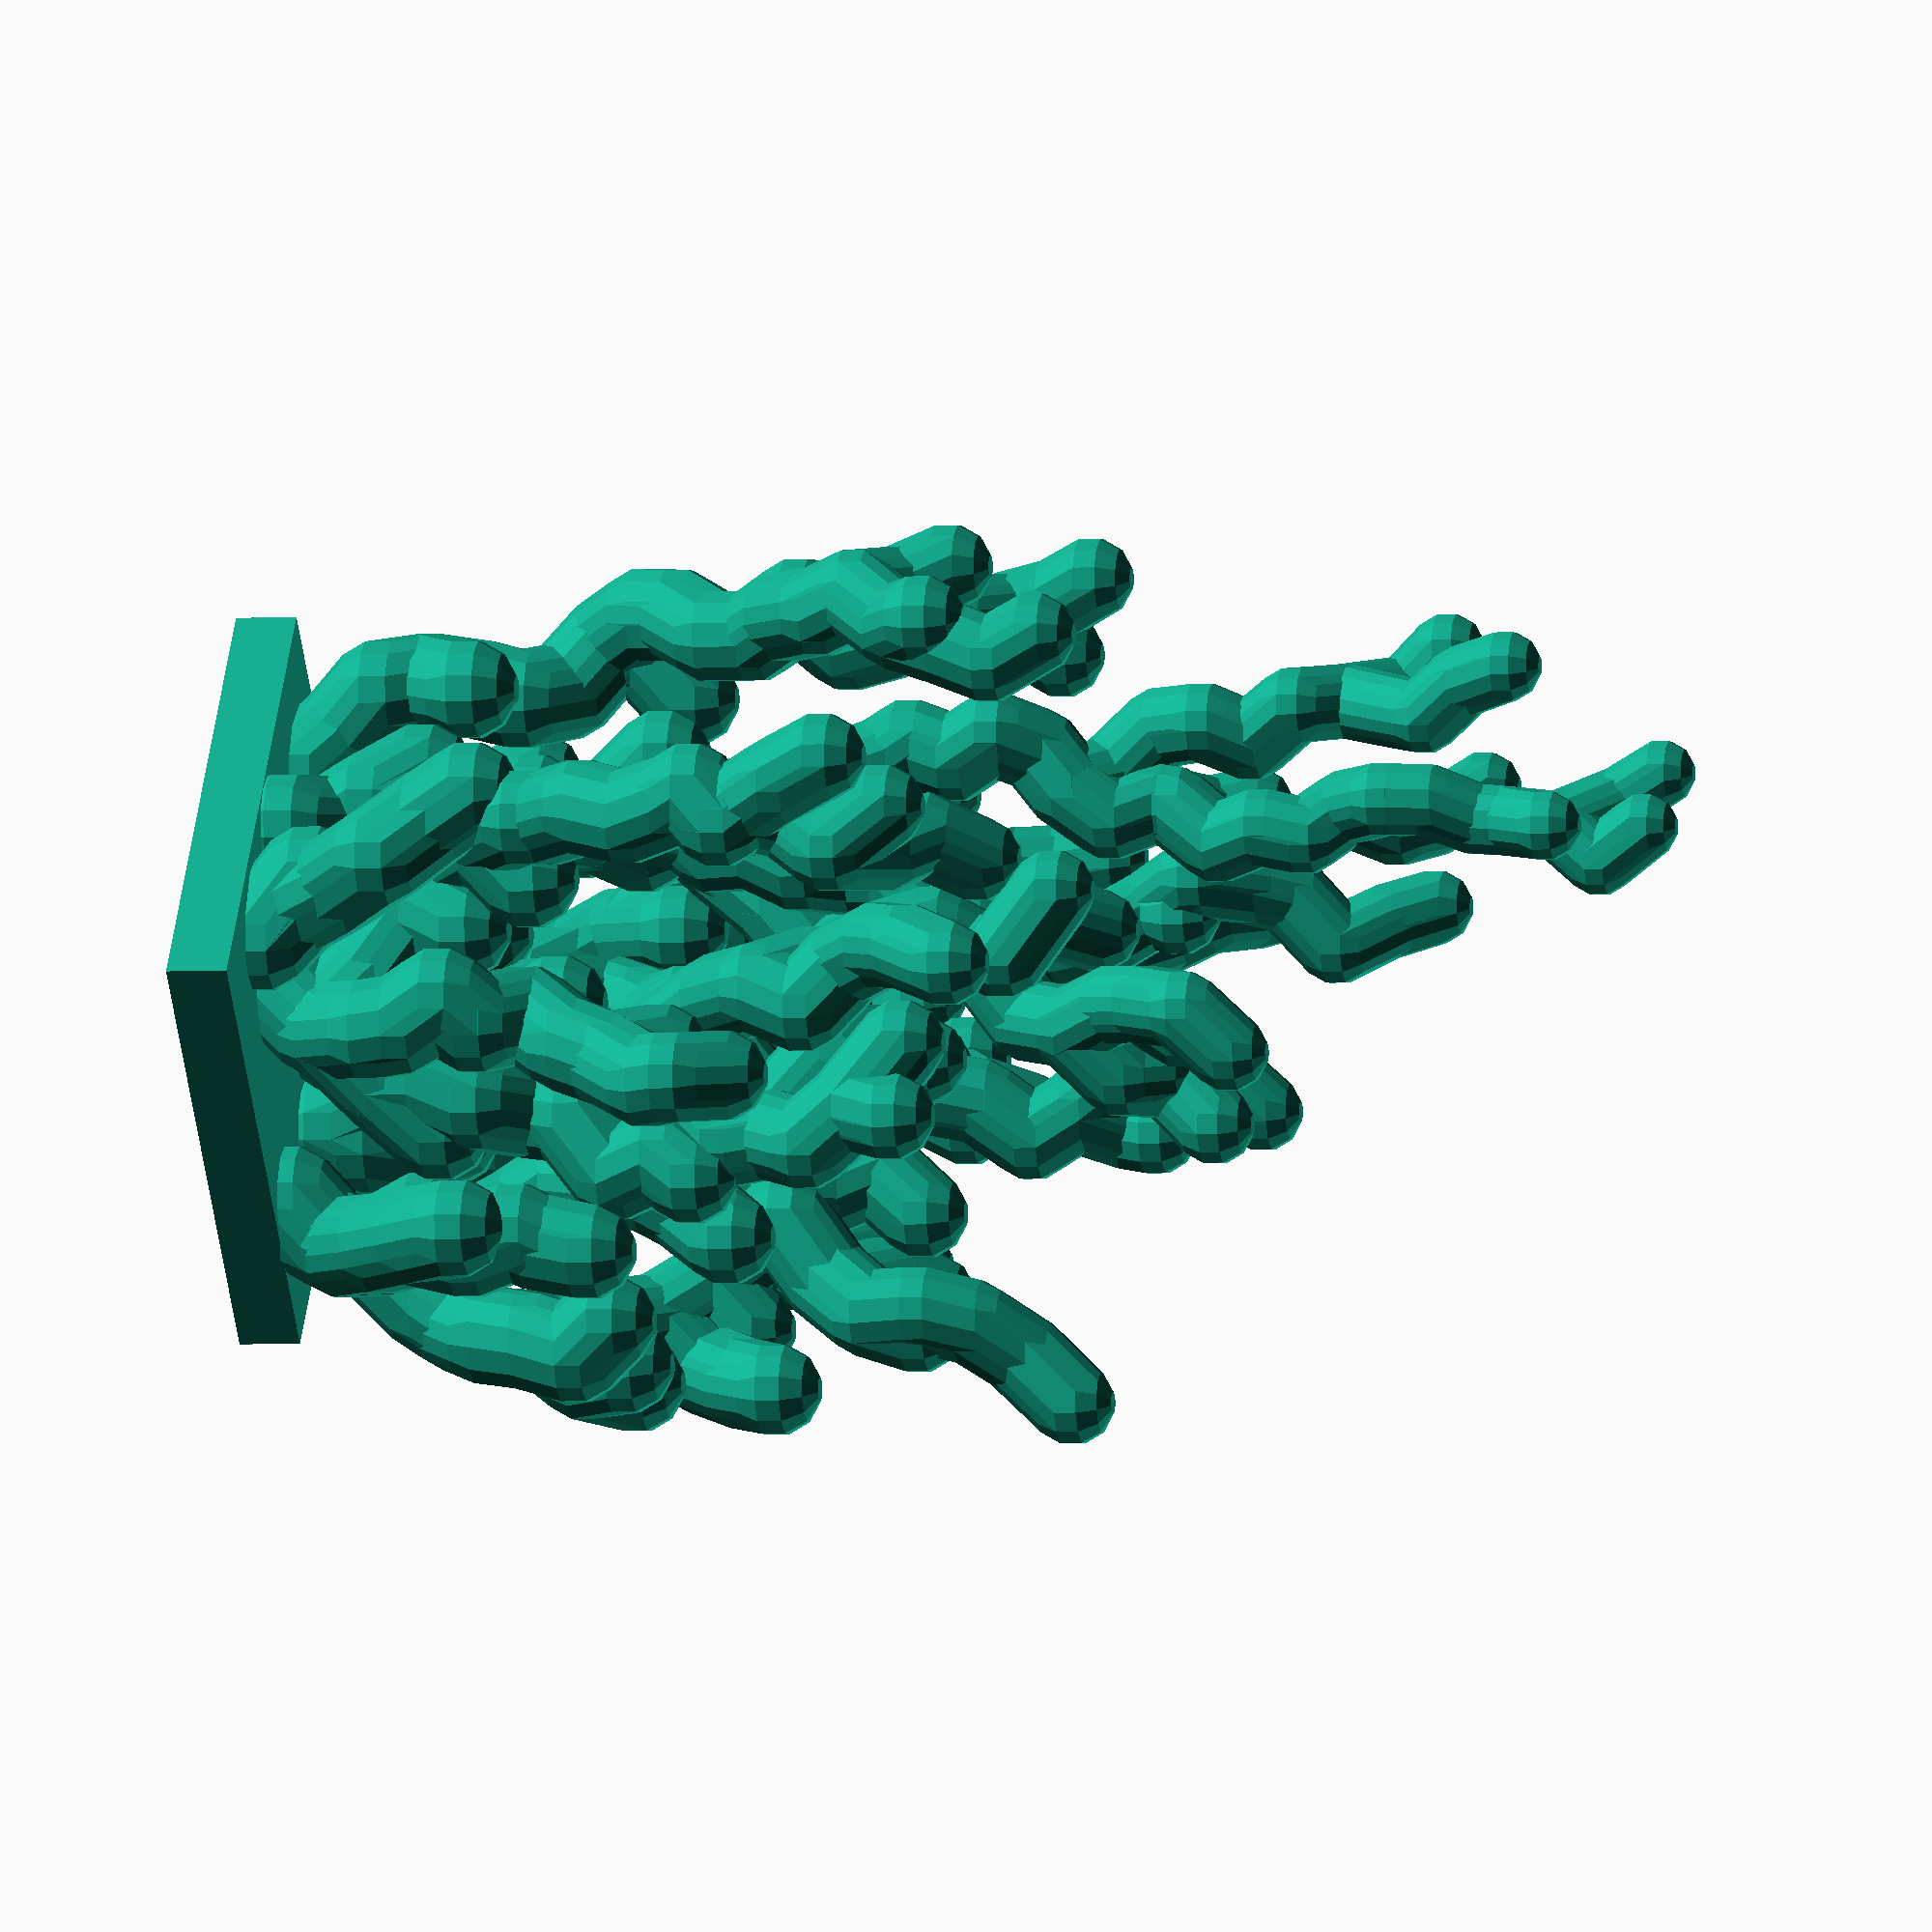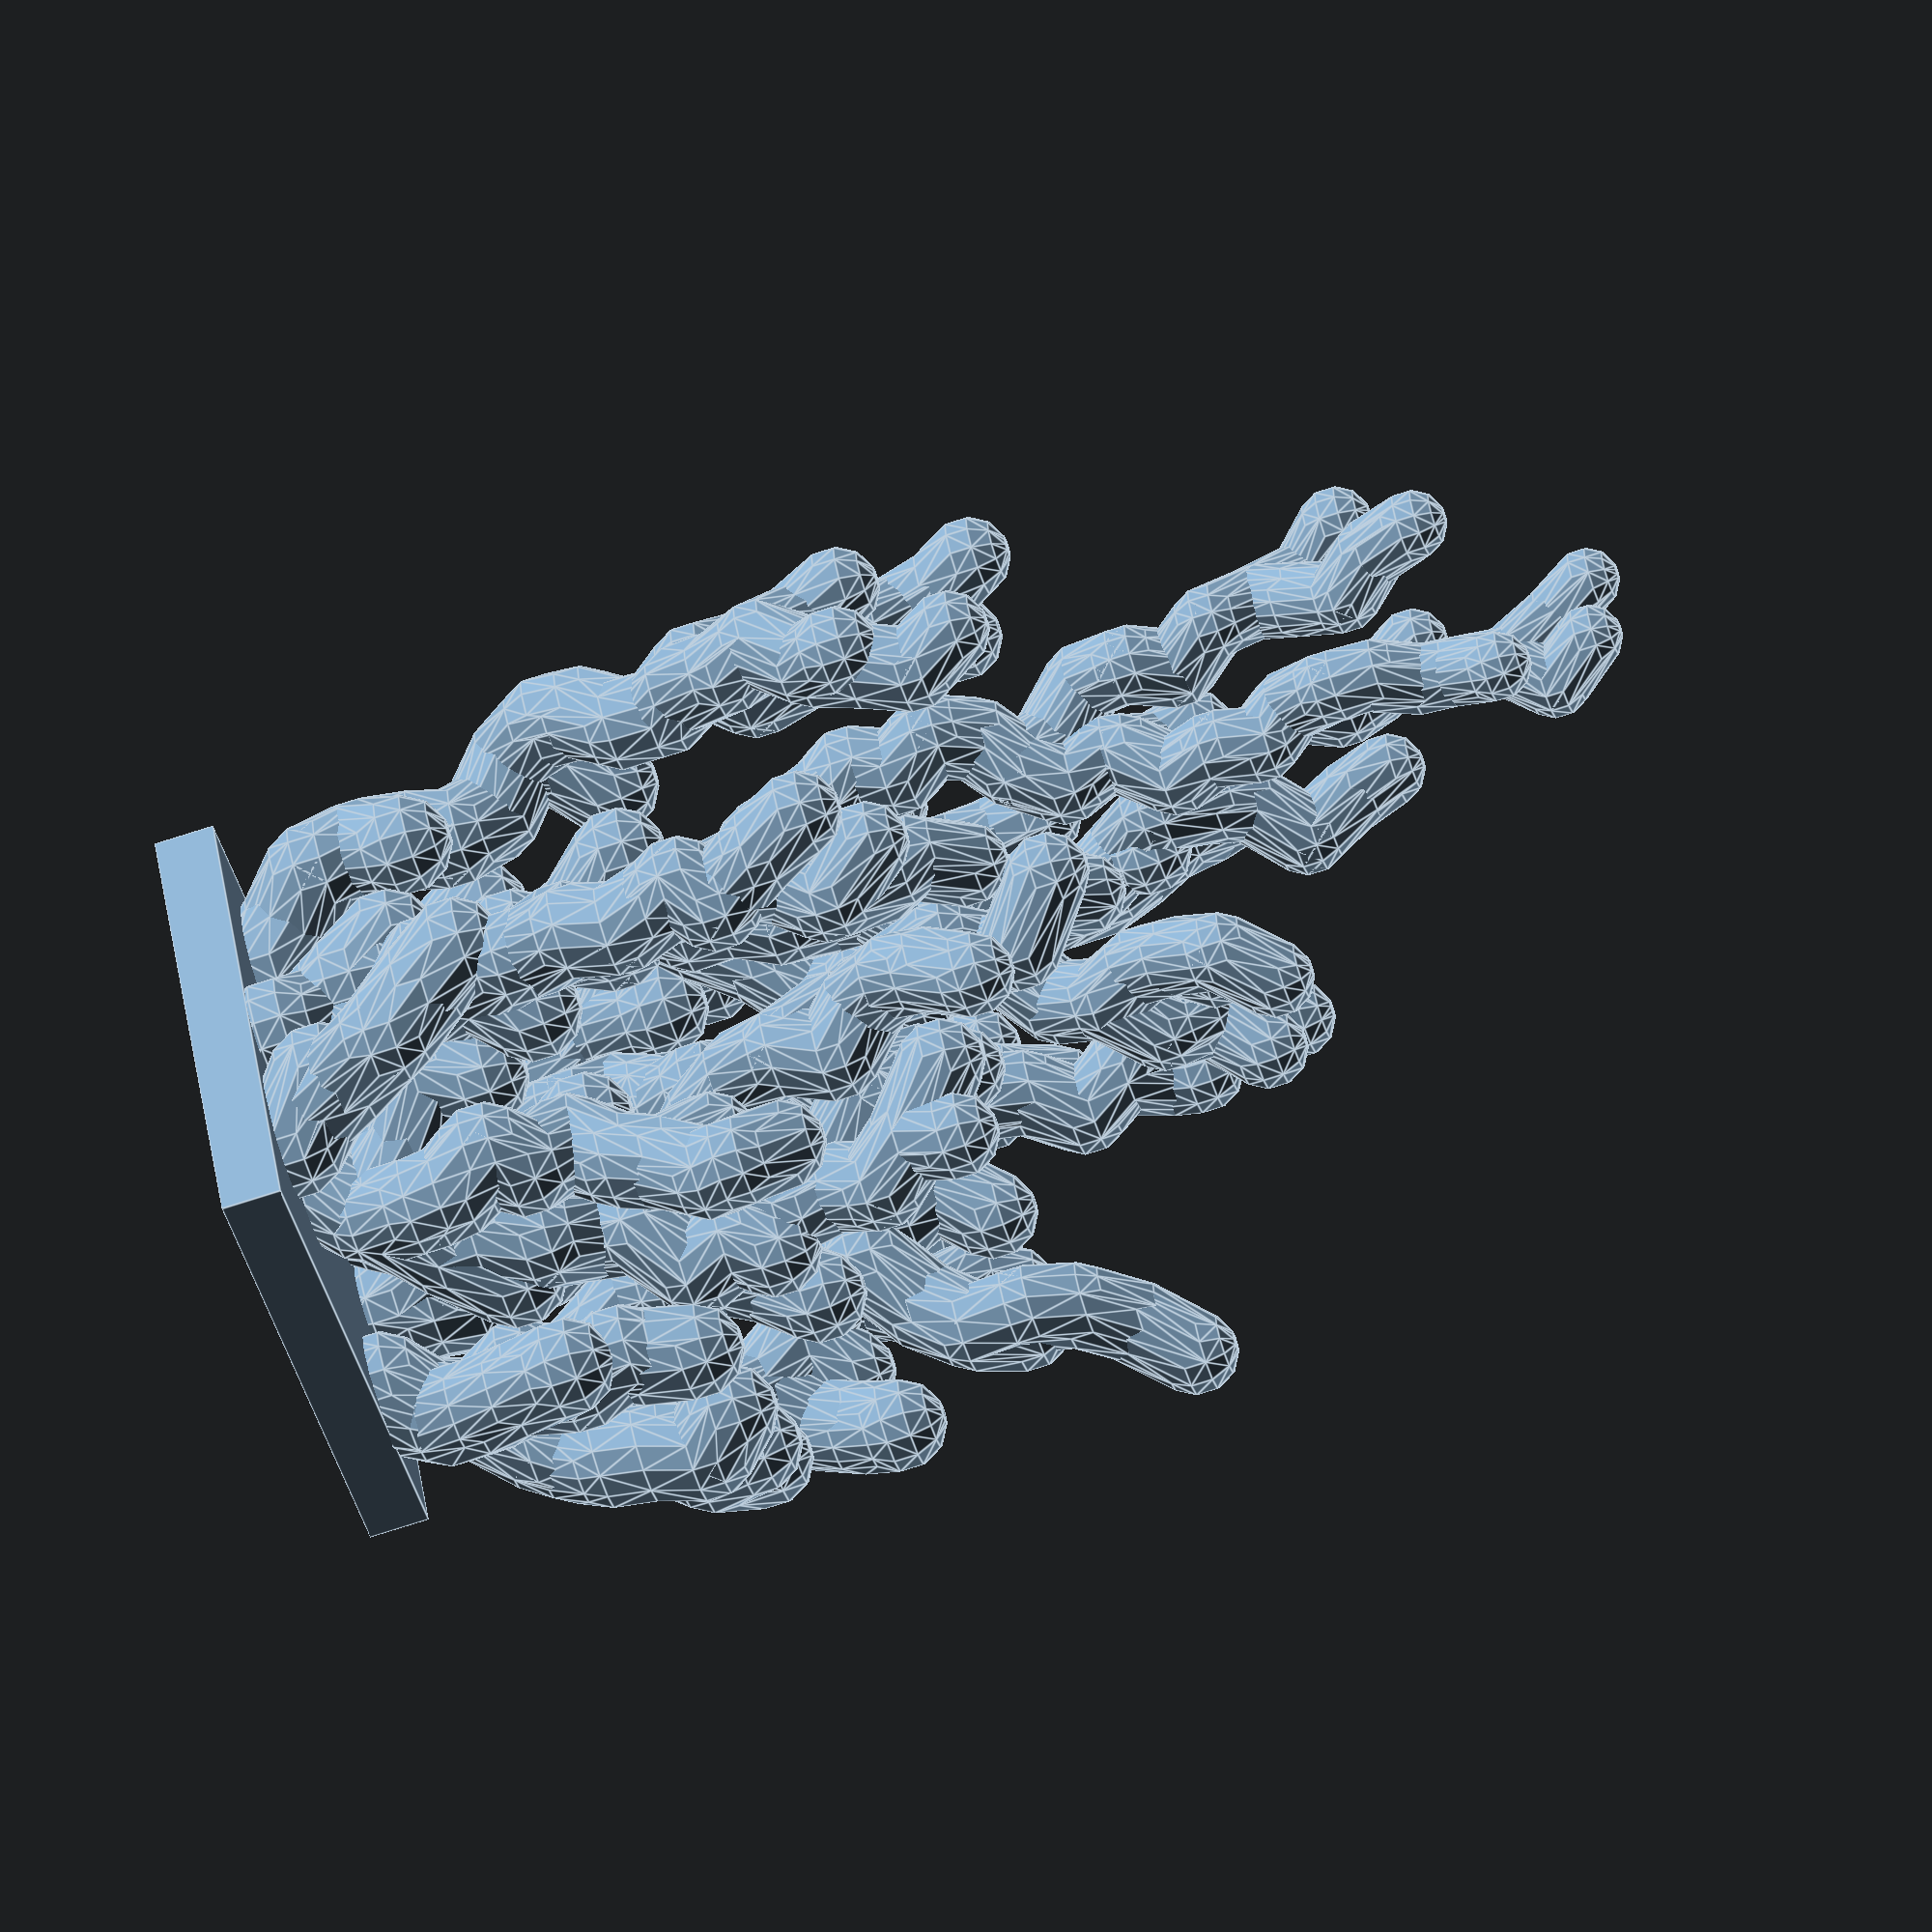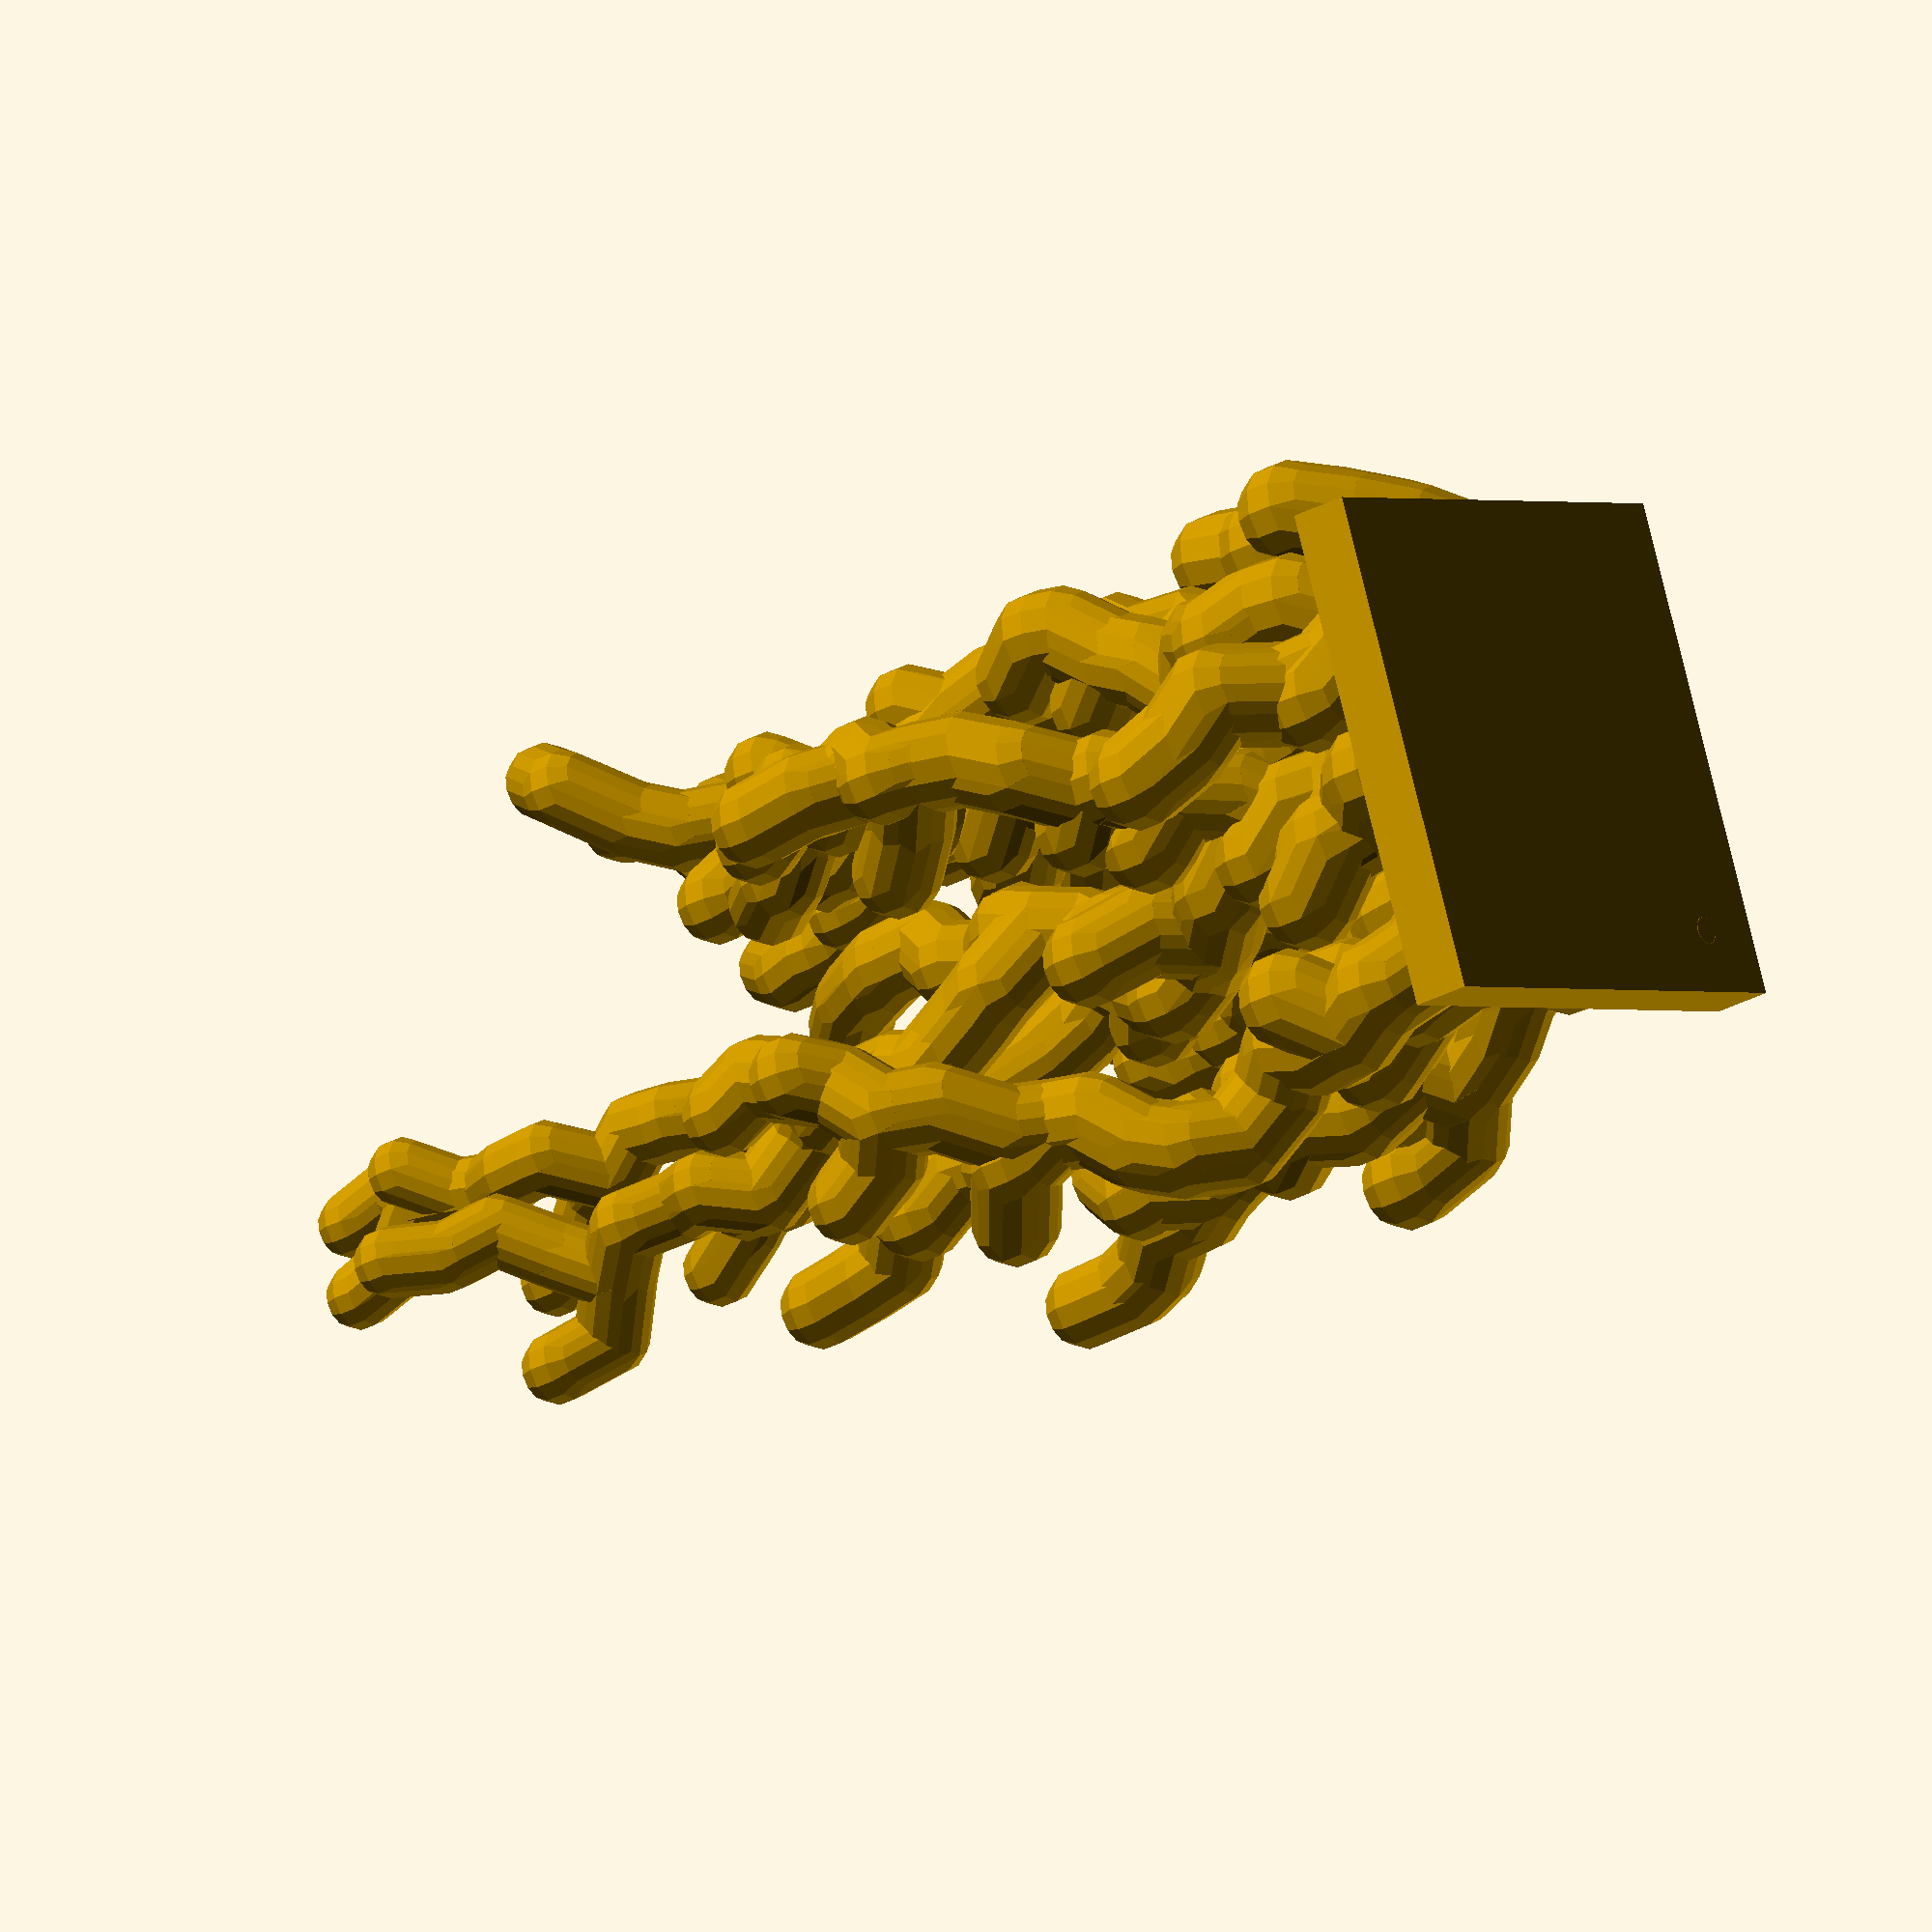
<openscad>
scale(4) {
hull() {translate([-1.8127486906566994, 1.9514813421454869, 0.7807573368140092])sphere(1.0497771239488825,true,$fn=12); translate([-1.0777090472557305, 2.001300518574605, 1.5519037053323372])sphere(1.0388698202923292,true,$fn=12);}
hull() {translate([-1.0777090472557305, 2.001300518574605, 1.5519037053323372])sphere(1.0388698202923292,true,$fn=12); translate([-1.7614981695794127, 1.6912844087643197, 2.498247564085217])sphere(1.025484475755513,true,$fn=12);}
hull() {translate([-3.741658717074073, 3.5205019217676665, 0.41283226764777015])sphere(1.0549811560445859,true,$fn=12); translate([-3.5069687838391506, 2.9023926017146118, 1.0985972513888314])sphere(1.0452815098813462,true,$fn=12);}
hull() {translate([2.347271299372552, -2.0704812544383397, 0.8893027031435952])sphere(1.04824182880985,true,$fn=12); translate([3.0238876721027426, -1.6456203002990404, 1.7030925716262952])sphere(1.0367313639091047,true,$fn=12);}
hull() {translate([1.4020065785397813, 2.629107566951361, 0.9777068973442057])sphere(1.0469914158791485,true,$fn=12); translate([1.5558135716186576, 2.9011755382103788, 1.5929751846560352])sphere(1.0382888941349926,true,$fn=12);}
hull() {translate([2.508623446290416, -3.475951642650384, 0.7333609591746253])sphere(1.050447511185649,true,$fn=12); translate([2.0312437354758277, -3.859272749757121, 1.311895026530291])sphere(1.0422645682244653,true,$fn=12);}
hull() {translate([3.0238876721027426, -1.6456203002990404, 1.7030925716262952])sphere(1.0367313639091047,true,$fn=12); translate([3.3647298153963345, -1.796716089680446, 2.0768011984861237])sphere(1.0314455276027423,true,$fn=12);}
hull() {translate([3.0238876721027426, -1.6456203002990404, 1.7030925716262952])sphere(1.0367313639091047,true,$fn=12); translate([2.0870430460669707, -2.1204950787980508, 2.6890083641910842])sphere(1.0227863031939026,true,$fn=12);}
hull() {translate([3.3647298153963345, -1.796716089680446, 2.0768011984861237])sphere(1.0314455276027423,true,$fn=12); translate([3.9634866149911265, -2.417428091154447, 2.929379082581713])sphere(1.0193864344755061,true,$fn=12);}
hull() {translate([-0.03208108690529399, 1.2064200555013012, 0.7345449437203981])sphere(1.0504307645866988,true,$fn=12); translate([0.8621871164941525, 1.0732807090561765, 1.6391114597923397])sphere(1.0376363301302356,true,$fn=12);}
hull() {translate([-2.8926652031324416, 1.452372954773672, 0.907040907759605])sphere(1.0479909348265968,true,$fn=12); translate([-3.4311179071994165, 0.849566951172425, 1.7032693176846865])sphere(1.0367288639648562,true,$fn=12);}
hull() {translate([3.3647298153963345, -1.796716089680446, 2.0768011984861237])sphere(1.0314455276027423,true,$fn=12); translate([3.8782957599649794, -0.8777626994989495, 3.040854916608709])sphere(1.0178096900055345,true,$fn=12);}
hull() {translate([-0.17259979728895936, -3.9978567486503325, 0.9329120956305255])sphere(1.0476250057195118,true,$fn=12); translate([-0.8090473721578281, -3.348710225061775, 1.701434563331822])sphere(1.0367548152286872,true,$fn=12);}
hull() {translate([-3.0438072943998344, -2.7724531412360607, 0.731944158047247])sphere(1.0504675508055552,true,$fn=12); translate([-3.7515555566156396, -3.0267847621393287, 1.457770852221621])sphere(1.0402012609303875,true,$fn=12);}
hull() {translate([3.837821769967901, 2.178046757140498, 0.6249624448365115])sphere(1.0519807292102332,true,$fn=12); translate([4.270950212136244, 2.781335052289251, 1.289769254968131])sphere(1.042577521146137,true,$fn=12);}
hull() {translate([4.270950212136244, 2.781335052289251, 1.289769254968131])sphere(1.042577521146137,true,$fn=12); translate([4.562639570649368, 2.846754986992847, 1.8003477031449928])sphere(1.0353557609173267,true,$fn=12);}
hull() {translate([2.508623446290416, -3.475951642650384, 0.7333609591746253])sphere(1.050447511185649,true,$fn=12); translate([1.578526652117139, -4.268773504024994, 1.67735529726674])sphere(1.037095398907118,true,$fn=12);}
hull() {translate([-3.7091913408453148, -0.6658004436550448, 0.8171265088238282])sphere(1.0492627085031991,true,$fn=12); translate([-3.575860888922567, -0.9383294645361331, 1.5797892146606478])sphere(1.0384754000755212,true,$fn=12);}
hull() {translate([-1.7614981695794127, 1.6912844087643197, 2.498247564085217])sphere(1.025484475755513,true,$fn=12); translate([-1.7719835271005475, 1.551261203395236, 2.76549844635146])sphere(1.0217044066994136,true,$fn=12);}
hull() {translate([3.9634866149911265, -2.417428091154447, 2.929379082581713])sphere(1.0193864344755061,true,$fn=12); translate([3.985981545625573, -2.555015707114798, 3.57380761534821])sphere(1.010271462300591,true,$fn=12);}
hull() {translate([4.562639570649368, 2.846754986992847, 1.8003477031449928])sphere(1.0353557609173267,true,$fn=12); translate([4.929347237195889, 2.477263767229913, 2.575064545994915])sphere(1.0243979555021936,true,$fn=12);}
hull() {translate([1.4020065785397813, 2.629107566951361, 0.9777068973442057])sphere(1.0469914158791485,true,$fn=12); translate([1.0777273575925044, 2.3999717583261786, 1.93467257755675])sphere(1.033455833415039,true,$fn=12);}
hull() {translate([3.985981545625573, -2.555015707114798, 3.57380761534821])sphere(1.010271462300591,true,$fn=12); translate([3.6579130510988356, -2.9759544043799915, 4.358443298414304])sphere(0.9991733621157809,true,$fn=12);}
hull() {translate([-0.8090473721578281, -3.348710225061775, 1.701434563331822])sphere(1.0367548152286872,true,$fn=12); translate([-0.039296525816706174, -3.150200205407047, 2.590479518289322])sphere(1.0241799219478172,true,$fn=12);}
hull() {translate([-1.7719835271005475, 1.551261203395236, 2.76549844635146])sphere(1.0217044066994136,true,$fn=12); translate([-1.0031837070196352, 2.208495624773866, 3.669475340836442])sphere(1.0089183120107998,true,$fn=12);}
hull() {translate([-3.7091913408453148, -0.6658004436550448, 0.8171265088238282])sphere(1.0492627085031991,true,$fn=12); translate([-3.749591785173373, -1.5684017986256775, 1.7384566064294753])sphere(1.0362311653970373,true,$fn=12);}
hull() {translate([0.7750586607313663, -1.2704607173743092, 0.8618735571239362])sphere(1.0486297941000857,true,$fn=12); translate([-0.09957229656443167, -1.5829598098268503, 1.8097666047069225])sphere(1.0352225374157438,true,$fn=12);}
hull() {translate([-3.749591785173373, -1.5684017986256775, 1.7384566064294753])sphere(1.0362311653970373,true,$fn=12); translate([-4.129040110997718, -2.0423187183884006, 2.584779900406417])sphere(1.0242605388909984,true,$fn=12);}
hull() {translate([-3.575860888922567, -0.9383294645361331, 1.5797892146606478])sphere(1.0384754000755212,true,$fn=12); translate([-3.1299747935357565, -0.7597690239220147, 2.4761904296627444])sphere(1.0257964578548409,true,$fn=12);}
hull() {translate([3.8782957599649794, -0.8777626994989495, 3.040854916608709])sphere(1.0178096900055345,true,$fn=12); translate([3.9250825514744814, -0.9444726752341889, 3.841916625016288])sphere(1.0064792556574784,true,$fn=12);}
hull() {translate([1.0777273575925044, 2.3999717583261786, 1.93467257755675])sphere(1.033455833415039,true,$fn=12); translate([0.2783075431551538, 2.3678704788770113, 2.822513586334872])sphere(1.020897969075886,true,$fn=12);}
hull() {translate([1.5558135716186576, 2.9011755382103788, 1.5929751846560352])sphere(1.0382888941349926,true,$fn=12); translate([1.2911137367656886, 3.331357154736942, 2.4291375289577894])sphere(1.0264619868605689,true,$fn=12);}
hull() {translate([3.9250825514744814, -0.9444726752341889, 3.841916625016288])sphere(1.0064792556574784,true,$fn=12); translate([4.2131984069957005, -0.6901511791288408, 4.739152900773907])sphere(0.9937885021106945,true,$fn=12);}
hull() {translate([-1.1709232301990435, 3.1703653952672135, 0.6192857624450648])sphere(1.0520610217475945,true,$fn=12); translate([-0.878815863902562, 3.9359775025842936, 1.4078844867541633])sphere(1.0409068672312,true,$fn=12);}
hull() {translate([-0.8090473721578281, -3.348710225061775, 1.701434563331822])sphere(1.0367548152286872,true,$fn=12); translate([-1.0505671666454621, -3.7122778025606036, 2.3867559431655563])sphere(1.027061443519582,true,$fn=12);}
hull() {translate([0.7750586607313663, -1.2704607173743092, 0.8618735571239362])sphere(1.0486297941000857,true,$fn=12); translate([1.0050708532730468, -1.0715965001317242, 1.4826795681296678])sphere(1.0398489452881234,true,$fn=12);}
hull() {translate([-3.1299747935357565, -0.7597690239220147, 2.4761904296627444])sphere(1.0257964578548409,true,$fn=12); translate([-3.7350233526299497, -0.9778471533624493, 3.2563389579569666])sphere(1.0147618252057005,true,$fn=12);}
hull() {translate([4.270950212136244, 2.781335052289251, 1.289769254968131])sphere(1.042577521146137,true,$fn=12); translate([3.8614800860393066, 3.658183135392446, 2.25231723189101])sphere(1.0289629811613719,true,$fn=12);}
hull() {translate([-3.7515555566156396, -3.0267847621393287, 1.457770852221621])sphere(1.0402012609303875,true,$fn=12); translate([-4.176602956396429, -3.7834919965653944, 2.2207767670629424])sphere(1.0294090980613444,true,$fn=12);}
hull() {translate([-0.039296525816706174, -3.150200205407047, 2.590479518289322])sphere(1.0241799219478172,true,$fn=12); translate([-0.07789859056643123, -3.52453104708236, 3.2319855587416395])sphere(1.0151062862978553,true,$fn=12);}
hull() {translate([-3.5069687838391506, 2.9023926017146118, 1.0985972513888314])sphere(1.0452815098813462,true,$fn=12); translate([-3.571024455285549, 2.441190771799108, 2.017668544906358])sphere(1.0322819159136298,true,$fn=12);}
hull() {translate([-4.176602956396429, -3.7834919965653944, 2.2207767670629424])sphere(1.0294090980613444,true,$fn=12); translate([-4.604862161136517, -3.5747956690774547, 3.1323228994106485])sphere(1.0165159420168224,true,$fn=12);}
hull() {translate([0.2783075431551538, 2.3678704788770113, 2.822513586334872])sphere(1.020897969075886,true,$fn=12); translate([0.8534375346074834, 2.3267123647498087, 3.5270782622170116])sphere(1.01093241496157,true,$fn=12);}
hull() {translate([3.8614800860393066, 3.658183135392446, 2.25231723189101])sphere(1.0289629811613719,true,$fn=12); translate([4.615851889864675, 4.307211210748393, 3.240488747680205])sphere(1.0149860148842968,true,$fn=12);}
hull() {translate([1.2911137367656886, 3.331357154736942, 2.4291375289577894])sphere(1.0264619868605689,true,$fn=12); translate([0.7642591974472775, 3.480744697274293, 3.180529061175881])sphere(1.015834100973467,true,$fn=12);}
hull() {translate([-1.0505671666454621, -3.7122778025606036, 2.3867559431655563])sphere(1.027061443519582,true,$fn=12); translate([-1.1396001383033374, -3.5440140632085, 3.015261364503317])sphere(1.0181716921569546,true,$fn=12);}
hull() {translate([1.0050708532730468, -1.0715965001317242, 1.4826795681296678])sphere(1.0398489452881234,true,$fn=12); translate([1.6798384930527446, -0.41916104807750165, 2.373501954496824])sphere(1.0272489115346983,true,$fn=12);}
hull() {translate([-3.571024455285549, 2.441190771799108, 2.017668544906358])sphere(1.0322819159136298,true,$fn=12); translate([-3.0099905323684037, 3.0045676997399946, 2.5821191000967048])sphere(1.0242981739731727,true,$fn=12);}
hull() {translate([1.6798384930527446, -0.41916104807750165, 2.373501954496824])sphere(1.0272489115346983,true,$fn=12); translate([2.4845824007052926, -0.681072213682572, 3.2389131904374087])sphere(1.0150082999938133,true,$fn=12);}
hull() {translate([3.8782957599649794, -0.8777626994989495, 3.040854916608709])sphere(1.0178096900055345,true,$fn=12); translate([4.342819107099887, -0.036191198155198556, 4.0306038595285])sphere(1.0038104121707425,true,$fn=12);}
hull() {translate([-0.878815863902562, 3.9359775025842936, 1.4078844867541633])sphere(1.0409068672312,true,$fn=12); translate([-1.016333929218697, 4.786417820799312, 2.407369469711967])sphere(1.0267698802020937,true,$fn=12);}
hull() {translate([2.0312437354758277, -3.859272749757121, 1.311895026530291])sphere(1.0422645682244653,true,$fn=12); translate([1.8877141417585666, -4.342738613774708, 2.252279822612794])sphere(1.028963510288362,true,$fn=12);}
hull() {translate([4.929347237195889, 2.477263767229913, 2.575064545994915])sphere(1.0243979555021936,true,$fn=12); translate([4.514999885991158, 2.228419337823337, 3.413916322989349])sphere(1.0125330081613955,true,$fn=12);}
hull() {translate([-0.039296525816706174, -3.150200205407047, 2.590479518289322])sphere(1.0241799219478172,true,$fn=12); translate([-0.26332856152811435, -3.178240498847071, 3.5294530338147676])sphere(1.0108988255471743,true,$fn=12);}
hull() {translate([3.6579130510988356, -2.9759544043799915, 4.358443298414304])sphere(0.9991733621157809,true,$fn=12); translate([3.8555271686214287, -2.4201076749051573, 4.983650086667944])sphere(0.990330267515305,true,$fn=12);}
hull() {translate([-0.26332856152811435, -3.178240498847071, 3.5294530338147676])sphere(1.0108988255471743,true,$fn=12); translate([-0.32530917036041884, -3.525582266280602, 4.466931971287435])sphere(0.9976388688643926,true,$fn=12);}
hull() {translate([0.8534375346074834, 2.3267123647498087, 3.5270782622170116])sphere(1.01093241496157,true,$fn=12); translate([0.6181235772810334, 2.1900741651435296, 4.293347624279051])sphere(1.000094093008783,true,$fn=12);}
hull() {translate([-4.604862161136517, -3.5747956690774547, 3.1323228994106485])sphere(1.0165159420168224,true,$fn=12); translate([-4.661913403001129, -3.3409657759071996, 4.0369044449607685])sphere(1.0037212949793384,true,$fn=12);}
hull() {translate([-1.0031837070196352, 2.208495624773866, 3.669475340836442])sphere(1.0089183120107998,true,$fn=12); translate([-1.4170360672117182, 2.1366139665614403, 4.56399700021122])sphere(0.9962659547353435,true,$fn=12);}
hull() {translate([4.562639570649368, 2.846754986992847, 1.8003477031449928])sphere(1.0353557609173267,true,$fn=12); translate([5.442054363651493, 1.9210789180558714, 2.740627819656369])sphere(1.0220561835975055,true,$fn=12);}
hull() {translate([1.6798384930527446, -0.41916104807750165, 2.373501954496824])sphere(1.0272489115346983,true,$fn=12); translate([1.2860584276666156, 0.40777325475567905, 3.3685905419806734])sphere(1.013174108317105,true,$fn=12);}
hull() {translate([-1.016333929218697, 4.786417820799312, 2.407369469711967])sphere(1.0267698802020937,true,$fn=12); translate([-0.7096473130225953, 4.351619514872307, 3.0716625907016235])sphere(1.017373937896724,true,$fn=12);}
hull() {translate([1.8877141417585666, -4.342738613774708, 2.252279822612794])sphere(1.028963510288362,true,$fn=12); translate([2.1580270749934733, -5.326973244716767, 3.2482477076234626])sphere(1.0148762700477587,true,$fn=12);}
hull() {translate([2.4845824007052926, -0.681072213682572, 3.2389131904374087])sphere(1.0150082999938133,true,$fn=12); translate([2.398470909322423, 0.17478107577569935, 4.234657307962526])sphere(1.0009242247812937,true,$fn=12);}
hull() {translate([0.6181235772810334, 2.1900741651435296, 4.293347624279051])sphere(1.000094093008783,true,$fn=12); translate([0.10425940417921231, 1.9117273580110892, 5.285398055172748])sphere(0.9860622623030729,true,$fn=12);}
hull() {translate([4.514999885991158, 2.228419337823337, 3.413916322989349])sphere(1.0125330081613955,true,$fn=12); translate([4.545184019021934, 2.8206753873888353, 4.162375175995087])sphere(1.001946602885501,true,$fn=12);}
hull() {translate([5.442054363651493, 1.9210789180558714, 2.740627819656369])sphere(1.0220561835975055,true,$fn=12); translate([5.988961080105143, 1.2273326289698585, 3.644198340834051])sphere(1.009275836763309,true,$fn=12);}
hull() {translate([3.8555271686214287, -2.4201076749051573, 4.983650086667944])sphere(0.990330267515305,true,$fn=12); translate([3.0254448150925812, -1.8993224266855124, 5.837782222872976])sphere(0.9782491906241446,true,$fn=12);}
hull() {translate([-1.0505671666454621, -3.7122778025606036, 2.3867559431655563])sphere(1.027061443519582,true,$fn=12); translate([-1.9402623709808111, -3.679272682071374, 3.3539275717440993])sphere(1.0133815053501543,true,$fn=12);}
hull() {translate([-1.4170360672117182, 2.1366139665614403, 4.56399700021122])sphere(0.9962659547353435,true,$fn=12); translate([-1.4988614182231927, 2.1479263735241023, 5.354440584033192])sphere(0.9850857060249905,true,$fn=12);}
hull() {translate([2.398470909322423, 0.17478107577569935, 4.234657307962526])sphere(1.0009242247812937,true,$fn=12); translate([2.8909431978845332, 0.5995825641899852, 5.172845584656772])sphere(0.9876542350119271,true,$fn=12);}
hull() {translate([-3.0099905323684037, 3.0045676997399946, 2.5821191000967048])sphere(1.0242981739731727,true,$fn=12); translate([-3.0363037704063016, 3.6208412389332505, 3.574052257886121])sphere(1.0102680020100971,true,$fn=12);}
hull() {translate([5.988961080105143, 1.2273326289698585, 3.644198340834051])sphere(1.009275836763309,true,$fn=12); translate([6.0981143979718535, 1.4628952253362688, 4.6215122241653415])sphere(0.9954524437883261,true,$fn=12);}
hull() {translate([4.2131984069957005, -0.6901511791288408, 4.739152900773907])sphere(0.9937885021106945,true,$fn=12); translate([3.526757984767914, 0.22057997562369003, 5.723620706626617])sphere(0.9798639221127777,true,$fn=12);}
hull() {translate([3.526757984767914, 0.22057997562369003, 5.723620706626617])sphere(0.9798639221127777,true,$fn=12); translate([3.3049069079094346, 0.34155588416525606, 6.694434488774507])sphere(0.9661324683341653,true,$fn=12);}
hull() {translate([-0.26332856152811435, -3.178240498847071, 3.5294530338147676])sphere(1.0108988255471743,true,$fn=12); translate([-1.1348358896946558, -2.6009055348531707, 4.491132403713418])sphere(0.9972965713760479,true,$fn=12);}
hull() {translate([5.988961080105143, 1.2273326289698585, 3.644198340834051])sphere(1.009275836763309,true,$fn=12); translate([6.4351046546954205, 0.5994041884824417, 4.552726684279733])sphere(0.9964253651445582,true,$fn=12);}
hull() {translate([-3.0363037704063016, 3.6208412389332505, 3.574052257886121])sphere(1.0102680020100971,true,$fn=12); translate([-2.844516153347518, 4.027503046108523, 4.415349706685036])sphere(0.9983684624231256,true,$fn=12);}
hull() {translate([-2.844516153347518, 4.027503046108523, 4.415349706685036])sphere(0.9983684624231256,true,$fn=12); translate([-2.875405221968179, 3.8670903225584996, 4.7284691766588605])sphere(0.9939396156059567,true,$fn=12);}
hull() {translate([-1.4988614182231927, 2.1479263735241023, 5.354440584033192])sphere(0.9850857060249905,true,$fn=12); translate([-2.108748779835529, 2.6871152019381, 6.088989957336483])sphere(0.9746960402074049,true,$fn=12);}
hull() {translate([4.545184019021934, 2.8206753873888353, 4.162375175995087])sphere(1.001946602885501,true,$fn=12); translate([3.6631637032384985, 2.88586887224766, 5.055974618721379])sphere(0.9893072896927669,true,$fn=12);}
hull() {translate([3.3049069079094346, 0.34155588416525606, 6.694434488774507])sphere(0.9661324683341653,true,$fn=12); translate([2.831728488607957, 0.11470336876161691, 7.640776472671178])sphere(0.952747150315825,true,$fn=12);}
hull() {translate([-0.32530917036041884, -3.525582266280602, 4.466931971287435])sphere(0.9976388688643926,true,$fn=12); translate([-1.1400191916876334, -3.4722820395083245, 5.43127050968225])sphere(0.9839990026919061,true,$fn=12);}
hull() {translate([-3.7350233526299497, -0.9778471533624493, 3.2563389579569666])sphere(1.0147618252057005,true,$fn=12); translate([-4.063064783027686, -0.6793246989575221, 3.776078906325238])sphere(1.0074104822301946,true,$fn=12);}
hull() {translate([2.0870430460669707, -2.1204950787980508, 2.6890083641910842])sphere(1.0227863031939026,true,$fn=12); translate([1.2766200508302754, -3.0466816453271184, 3.6453463980978222])sphere(1.0092595983295922,true,$fn=12);}
hull() {translate([-1.1400191916876334, -3.4722820395083245, 5.43127050968225])sphere(0.9839990026919061,true,$fn=12); translate([-1.6009148079720719, -2.6531486369676918, 6.413659250062427])sphere(0.9701038295606448,true,$fn=12);}
hull() {translate([-2.108748779835529, 2.6871152019381, 6.088989957336483])sphere(0.9746960402074049,true,$fn=12); translate([-1.3775345371716927, 2.2823974353616516, 6.917017459193744])sphere(0.9629841943536955,true,$fn=12);}
hull() {translate([-1.6009148079720719, -2.6531486369676918, 6.413659250062427])sphere(0.9701038295606448,true,$fn=12); translate([-1.6616482742710321, -2.4992178105329743, 6.669490743115819])sphere(0.9664852794467356,true,$fn=12);}
hull() {translate([3.526757984767914, 0.22057997562369003, 5.723620706626617])sphere(0.9798639221127777,true,$fn=12); translate([4.004954332036807, -0.0652190702618558, 6.63565278772345])sphere(0.9669638926771789,true,$fn=12);}
hull() {translate([2.831728488607957, 0.11470336876161691, 7.640776472671178])sphere(0.952747150315825,true,$fn=12); translate([2.158097378231368, -0.5682283613057434, 8.493581336402592])sphere(0.9406848467269789,true,$fn=12);}
hull() {translate([3.0254448150925812, -1.8993224266855124, 5.837782222872976])sphere(0.9782491906241446,true,$fn=12); translate([3.943266191977337, -1.9324645287544584, 6.775385641859939])sphere(0.9649874732410191,true,$fn=12);}
hull() {translate([-1.3775345371716927, 2.2823974353616516, 6.917017459193744])sphere(0.9629841943536955,true,$fn=12); translate([-1.0100921102900347, 2.153913217437804, 7.363511444429933])sphere(0.9566688621721368,true,$fn=12);}
hull() {translate([-3.0363037704063016, 3.6208412389332505, 3.574052257886121])sphere(1.0102680020100971,true,$fn=12); translate([-3.3949124149168153, 3.415647193398738, 4.1418102250001185])sphere(1.0022374791371977,true,$fn=12);}
hull() {translate([-0.26332856152811435, -3.178240498847071, 3.5294530338147676])sphere(1.0108988255471743,true,$fn=12); translate([0.48155987311931125, -3.906038586123279, 4.318189668865906])sphere(0.999742720383792,true,$fn=12);}
hull() {translate([4.615851889864675, 4.307211210748393, 3.240488747680205])sphere(1.0149860148842968,true,$fn=12); translate([4.943388094166167, 4.536844675324718, 3.8339962852523923])sphere(1.0065912830940256,true,$fn=12);}
hull() {translate([-0.7096473130225953, 4.351619514872307, 3.0716625907016235])sphere(1.017373937896724,true,$fn=12); translate([-0.29347437577911295, 4.478789391114729, 3.698051888721554])sphere(1.0085141175569794,true,$fn=12);}
hull() {translate([2.398470909322423, 0.17478107577569935, 4.234657307962526])sphere(1.0009242247812937,true,$fn=12); translate([1.8584278747923197, 0.12896940850573668, 5.01726444702814])sphere(0.9898548168737181,true,$fn=12);}
hull() {translate([-2.875405221968179, 3.8670903225584996, 4.7284691766588605])sphere(0.9939396156059567,true,$fn=12); translate([-2.24441122293898, 4.4814945775479815, 5.634980871650322])sphere(0.9811176680106036,true,$fn=12);}
hull() {translate([6.0981143979718535, 1.4628952253362688, 4.6215122241653415])sphere(0.9954524437883261,true,$fn=12); translate([5.992829257300215, 1.1190833562438618, 5.562482259204241])sphere(0.9821431080734901,true,$fn=12);}
hull() {translate([-1.6616482742710321, -2.4992178105329743, 6.669490743115819])sphere(0.9664852794467356,true,$fn=12); translate([-1.8279742965078054, -1.7922183806398273, 7.440748333890133])sphere(0.9555764026323884,true,$fn=12);}
hull() {translate([3.6631637032384985, 2.88586887224766, 5.055974618721379])sphere(0.9893072896927669,true,$fn=12); translate([3.2328472069029197, 2.435427160724405, 6.018437494412539])sphere(0.9756939534029344,true,$fn=12);}
hull() {translate([-0.07789859056643123, -3.52453104708236, 3.2319855587416395])sphere(1.0151062862978553,true,$fn=12); translate([-0.8748899637263517, -3.79101867316015, 4.073878216140304])sphere(1.0031983279188075,true,$fn=12);}
hull() {translate([-0.29347437577911295, 4.478789391114729, 3.698051888721554])sphere(1.0085141175569794,true,$fn=12); translate([-0.5054764482757199, 4.357828525928948, 4.538477789848358])sphere(0.9966269053769681,true,$fn=12);}
hull() {translate([2.158097378231368, -0.5682283613057434, 8.493581336402592])sphere(0.9406848467269789,true,$fn=12); translate([2.084294200763038, 0.13360823861011284, 9.256763121203601])sphere(0.9298901963054653,true,$fn=12);}
hull() {translate([-1.8279742965078054, -1.7922183806398273, 7.440748333890133])sphere(0.9555764026323884,true,$fn=12); translate([-2.360961861011652, -2.0163478610651078, 8.143968359060274])sphere(0.9456298676229101,true,$fn=12);}
hull() {translate([-2.360961861011652, -2.0163478610651078, 8.143968359060274])sphere(0.9456298676229101,true,$fn=12); translate([-1.920492460015383, -1.1361130644116169, 9.123596948256706])sphere(0.9317737348195657,true,$fn=12);}
hull() {translate([-4.661913403001129, -3.3409657759071996, 4.0369044449607685])sphere(1.0037212949793384,true,$fn=12); translate([-4.4357363475675395, -3.2700255445802826, 4.865205669945946])sphere(0.992005577511373,true,$fn=12);}
hull() {translate([2.1580270749934733, -5.326973244716767, 3.2482477076234626])sphere(1.0148762700477587,true,$fn=12); translate([1.477982666681921, -5.536123950473118, 4.058475737162677])sphere(1.0034161847643184,true,$fn=12);}
hull() {translate([-2.24441122293898, 4.4814945775479815, 5.634980871650322])sphere(0.9811176680106036,true,$fn=12); translate([-2.5413721379910017, 4.730520050394009, 6.566228011384107])sphere(0.9679458555674102,true,$fn=12);}
hull() {translate([4.004954332036807, -0.0652190702618558, 6.63565278772345])sphere(0.9669638926771789,true,$fn=12); translate([4.84924040832081, 0.6622890927904531, 7.50306758136645])sphere(0.9546949422720445,true,$fn=12);}
hull() {translate([-4.063064783027686, -0.6793246989575221, 3.776078906325238])sphere(1.0074104822301946,true,$fn=12); translate([-4.126418010283009, 0.2877076236402132, 4.765011226485416])sphere(0.993422754929485,true,$fn=12);}
hull() {translate([-3.3949124149168153, 3.415647193398738, 4.1418102250001185])sphere(1.0022374791371977,true,$fn=12); translate([-4.1927802714571785, 3.5846033994788824, 4.952481913208933])sphere(0.9907711186250506,true,$fn=12);}
hull() {translate([-4.4357363475675395, -3.2700255445802826, 4.865205669945946])sphere(0.992005577511373,true,$fn=12); translate([-5.092142525474078, -2.870599530778251, 5.664132461792221])sphere(0.9807053400029391,true,$fn=12);}
hull() {translate([5.992829257300215, 1.1190833562438618, 5.562482259204241])sphere(0.9821431080734901,true,$fn=12); translate([6.032821218370895, 1.3703403899246018, 5.9935583254851])sphere(0.9760458511246803,true,$fn=12);}
hull() {translate([4.943388094166167, 4.536844675324718, 3.8339962852523923])sphere(1.0065912830940256,true,$fn=12); translate([5.545114808246659, 4.3186858536416155, 4.530657804993006])sphere(0.9967375133664356,true,$fn=12);}
hull() {translate([0.48155987311931125, -3.906038586123279, 4.318189668865906])sphere(0.999742720383792,true,$fn=12); translate([0.7585985764045909, -4.624481684686347, 5.0730556263978865])sphere(0.9890656912815009,true,$fn=12);}
hull() {translate([1.477982666681921, -5.536123950473118, 4.058475737162677])sphere(1.0034161847643184,true,$fn=12); translate([0.9926924657423777, -5.963974968695823, 5.007065777450495])sphere(0.9899990696258771,true,$fn=12);}
hull() {translate([-1.6009148079720719, -2.6531486369676918, 6.413659250062427])sphere(0.9701038295606448,true,$fn=12); translate([-1.2778933731030706, -3.539953123805637, 7.338383967800568])sphere(0.9570242720254516,true,$fn=12);}
hull() {translate([-1.7719835271005475, 1.551261203395236, 2.76549844635146])sphere(1.0217044066994136,true,$fn=12); translate([-2.410442662714547, 1.1036287695000833, 3.7548549092005707])sphere(1.0077106802093272,true,$fn=12);}
hull() {translate([0.7585985764045909, -4.624481684686347, 5.0730556263978865])sphere(0.9890656912815009,true,$fn=12); translate([1.3507707526690034, -5.569947595205028, 6.034489146718711])sphere(0.9754669144735685,true,$fn=12);}
hull() {translate([0.10425940417921231, 1.9117273580110892, 5.285398055172748])sphere(0.9860622623030729,true,$fn=12); translate([0.5985927914737804, 2.7151098649004854, 6.224803932981894])sphere(0.9727750504528727,true,$fn=12);}
hull() {translate([-1.920492460015383, -1.1361130644116169, 9.123596948256706])sphere(0.9317737348195657,true,$fn=12); translate([-1.228056612725625, -0.7217502978372243, 10.10461292553344])sphere(0.9178979784224408,true,$fn=12);}
hull() {translate([0.5985927914737804, 2.7151098649004854, 6.224803932981894])sphere(0.9727750504528727,true,$fn=12); translate([1.57361072985071, 2.6627005274468583, 7.2070116649156795])sphere(0.9588824375542336,true,$fn=12);}
hull() {translate([5.545114808246659, 4.3186858536416155, 4.530657804993006])sphere(0.9967375133664356,true,$fn=12); translate([4.729555906347544, 5.205541289663383, 5.420832935132797])sphere(0.9841466345808659,true,$fn=12);}
hull() {translate([-1.2778933731030706, -3.539953123805637, 7.338383967800568])sphere(0.9570242720254516,true,$fn=12); translate([-1.0938639380024802, -3.2177223155508665, 7.975054713770788])sphere(0.9480190280937653,true,$fn=12);}
hull() {translate([-4.604862161136517, -3.5747956690774547, 3.1323228994106485])sphere(1.0165159420168224,true,$fn=12); translate([-3.767841087717488, -4.176406084352722, 4.049588128697257])sphere(1.0035418935120617,true,$fn=12);}
hull() {translate([-1.3775345371716927, 2.2823974353616516, 6.917017459193744])sphere(0.9629841943536955,true,$fn=12); translate([-2.024693531095033, 3.1518243093993146, 7.8017125743691755])sphere(0.9504708263879891,true,$fn=12);}
hull() {translate([-1.228056612725625, -0.7217502978372243, 10.10461292553344])sphere(0.9178979784224408,true,$fn=12); translate([-1.3527983588582746, -0.35797010610909985, 10.790448707778124])sphere(0.9081973308659388,true,$fn=12);}
hull() {translate([3.943266191977337, -1.9324645287544584, 6.775385641859939])sphere(0.9649874732410191,true,$fn=12); translate([4.358810628422707, -1.9357957452995467, 7.605849914703313])sphere(0.9532411610367285,true,$fn=12);}
hull() {translate([-5.092142525474078, -2.870599530778251, 5.664132461792221])sphere(0.9807053400029391,true,$fn=12); translate([-5.892035072272689, -3.4513780141475867, 6.522267364402224])sphere(0.9685676468967154,true,$fn=12);}
hull() {translate([-4.1927802714571785, 3.5846033994788824, 4.952481913208933])sphere(0.9907711186250506,true,$fn=12); translate([-4.835482865137707, 3.47877939585068, 5.813291402909817])sphere(0.9785955954326759,true,$fn=12);}
hull() {translate([1.3507707526690034, -5.569947595205028, 6.034489146718711])sphere(0.9754669144735685,true,$fn=12); translate([1.273375805708254, -5.474274860022449, 6.462686258555039])sphere(0.9694103782382597,true,$fn=12);}
hull() {translate([-1.0938639380024802, -3.2177223155508665, 7.975054713770788])sphere(0.9480190280937653,true,$fn=12); translate([-1.0709388598571428, -2.962278817588061, 8.75113511442933])sphere(0.9370419361466856,true,$fn=12);}
hull() {translate([4.358810628422707, -1.9357957452995467, 7.605849914703313])sphere(0.9532411610367285,true,$fn=12); translate([5.16157953626394, -2.082600973188427, 8.528041937427174])sphere(0.9401974266276213,true,$fn=12);}
hull() {translate([-4.063064783027686, -0.6793246989575221, 3.776078906325238])sphere(1.0074104822301946,true,$fn=12); translate([-3.3268397554689786, -1.1110469233927427, 4.577055549963402])sphere(0.9960812510613378,true,$fn=12);}
hull() {translate([4.84924040832081, 0.6622890927904531, 7.50306758136645])sphere(0.9546949422720445,true,$fn=12); translate([4.822078422320834, 0.17306127320551912, 8.429815384535633])sphere(0.9415867696671056,true,$fn=12);}
hull() {translate([5.16157953626394, -2.082600973188427, 8.528041937427174])sphere(0.9401974266276213,true,$fn=12); translate([5.229137802829136, -2.2359082722148584, 9.014474051613249])sphere(0.9333171987041973,true,$fn=12);}
hull() {translate([-5.892035072272689, -3.4513780141475867, 6.522267364402224])sphere(0.9685676468967154,true,$fn=12); translate([-5.804726238479653, -4.203283633404121, 7.3278378434648275])sphere(0.9571734392720674,true,$fn=12);}
hull() {translate([1.8584278747923197, 0.12896940850573668, 5.01726444702814])sphere(0.9898548168737181,true,$fn=12); translate([1.2850777489031624, -0.5317304287276738, 6.0171537164949935])sphere(0.9757121115064357,true,$fn=12);}
hull() {translate([2.158097378231368, -0.5682283613057434, 8.493581336402592])sphere(0.9406848467269789,true,$fn=12); translate([2.101637973021347, -1.3611438509862601, 9.436070616893106])sphere(0.927354022391894,true,$fn=12);}
hull() {translate([-4.835482865137707, 3.47877939585068, 5.813291402909817])sphere(0.9785955954326759,true,$fn=12); translate([-4.280746298473977, 2.877971586943625, 6.474098503509337])sphere(0.9692489603464027,true,$fn=12);}
hull() {translate([-1.920492460015383, -1.1361130644116169, 9.123596948256706])sphere(0.9317737348195657,true,$fn=12); translate([-2.375297078409757, -0.7349201306507134, 9.602560864374588])sphere(0.924999139117757,true,$fn=12);}
hull() {translate([1.273375805708254, -5.474274860022449, 6.462686258555039])sphere(0.9694103782382597,true,$fn=12); translate([1.9827317364385149, -6.42313526000438, 7.456573937753309])sphere(0.9553525609935883,true,$fn=12);}
hull() {translate([3.2328472069029197, 2.435427160724405, 6.018437494412539])sphere(0.9756939534029344,true,$fn=12); translate([3.711077611640648, 2.0024840478364605, 6.75625895159041])sphere(0.9652580063424272,true,$fn=12);}
hull() {translate([2.831728488607957, 0.11470336876161691, 7.640776472671178])sphere(0.952747150315825,true,$fn=12); translate([3.736329717287189, -0.15164479031032752, 8.61866853530813])sphere(0.9389155794157266,true,$fn=12);}
hull() {translate([-3.3268397554689786, -1.1110469233927427, 4.577055549963402])sphere(0.9960812510613378,true,$fn=12); translate([-3.2072979646666417, -0.8991561832871586, 5.06835846788265])sphere(0.989132129167148,true,$fn=12);}
hull() {translate([-1.3527983588582746, -0.35797010610909985, 10.790448707778124])sphere(0.9081973308659388,true,$fn=12); translate([-1.9564036973953352, -0.6583165439397707, 11.439970228086002])sphere(0.8990103220921357,true,$fn=12);}
hull() {translate([3.711077611640648, 2.0024840478364605, 6.75625895159041])sphere(0.9652580063424272,true,$fn=12); translate([3.522288477807099, 2.2427345302754507, 7.673848330757932])sphere(0.9522793729737209,true,$fn=12);}
hull() {translate([-5.804726238479653, -4.203283633404121, 7.3278378434648275])sphere(0.9571734392720674,true,$fn=12); translate([-5.46650165952897, -4.490709769596962, 8.049086693353908])sphere(0.9469718996696761,true,$fn=12);}
hull() {translate([0.7585985764045909, -4.624481684686347, 5.0730556263978865])sphere(0.9890656912815009,true,$fn=12); translate([0.00564511420670899, -4.704147924594424, 5.980691759746318])sphere(0.9762278393246631,true,$fn=12);}
hull() {translate([3.522288477807099, 2.2427345302754507, 7.673848330757932])sphere(0.9522793729737209,true,$fn=12); translate([3.3537463261198672, 2.137232302202318, 8.024810409177682])sphere(0.9473152700257753,true,$fn=12);}
hull() {translate([-5.892035072272689, -3.4513780141475867, 6.522267364402224])sphere(0.9685676468967154,true,$fn=12); translate([-5.825836253017489, -3.1790923116566967, 7.219499984447531])sphere(0.9587057993713222,true,$fn=12);}
hull() {translate([-4.280746298473977, 2.877971586943625, 6.474098503509337])sphere(0.9692489603464027,true,$fn=12); translate([-5.016633280043472, 1.9918046869870714, 7.409952165603863])sphere(0.9560119919999456,true,$fn=12);}
hull() {translate([0.5985927914737804, 2.7151098649004854, 6.224803932981894])sphere(0.9727750504528727,true,$fn=12); translate([0.7046331890273735, 3.454694890698111, 7.048642955772043])sphere(0.9611224475845537,true,$fn=12);}
hull() {translate([-1.0709388598571428, -2.962278817588061, 8.75113511442933])sphere(0.9370419361466856,true,$fn=12); translate([-0.7876483403249744, -2.703268781523635, 9.192819881362507])sphere(0.9307946268548443,true,$fn=12);}
hull() {translate([-1.0100921102900347, 2.153913217437804, 7.363511444429933])sphere(0.9566688621721368,true,$fn=12); translate([-0.6662086756654948, 1.5682668646244997, 8.04149619848637])sphere(0.9470792616904333,true,$fn=12);}
hull() {translate([0.7046331890273735, 3.454694890698111, 7.048642955772043])sphere(0.9611224475845537,true,$fn=12); translate([0.47492074237497417, 3.5214373528538587, 7.776813683824779])sphere(0.9508230030576409,true,$fn=12);}
hull() {translate([3.522288477807099, 2.2427345302754507, 7.673848330757932])sphere(0.9522793729737209,true,$fn=12); translate([2.5704056605882926, 3.12235534522053, 8.667796327013727])sphere(0.9382207025882077,true,$fn=12);}
hull() {translate([-0.7876483403249744, -2.703268781523635, 9.192819881362507])sphere(0.9307946268548443,true,$fn=12); translate([-0.4819932417452416, -3.045369816270516, 10.060893969980393])sphere(0.9185163512025407,true,$fn=12);}
hull() {translate([-0.6662086756654948, 1.5682668646244997, 8.04149619848637])sphere(0.9470792616904333,true,$fn=12); translate([-1.1544456842749686, 2.451003069685991, 8.980359664536282])sphere(0.9337997218594585,true,$fn=12);}
hull() {translate([-4.280746298473977, 2.877971586943625, 6.474098503509337])sphere(0.9692489603464027,true,$fn=12); translate([-4.862250054530557, 3.261626627813963, 7.317182442358294])sphere(0.9573241521590059,true,$fn=12);}
hull() {translate([-0.6662086756654948, 1.5682668646244997, 8.04149619848637])sphere(0.9470792616904333,true,$fn=12); translate([0.016852227471541914, 1.9442186071853733, 8.7315688079296])sphere(0.9373186872994401,true,$fn=12);}
hull() {translate([-5.46650165952897, -4.490709769596962, 8.049086693353908])sphere(0.9469718996696761,true,$fn=12); translate([-4.678272344153669, -4.684356845430635, 8.86904188929543])sphere(0.9353742307030349,true,$fn=12);}
hull() {translate([-0.4819932417452416, -3.045369816270516, 10.060893969980393])sphere(0.9185163512025407,true,$fn=12); translate([-0.17497173517011932, -2.7532934502296054, 10.924755164371694])sphere(0.9062976638702731,true,$fn=12);}
hull() {translate([-2.5413721379910017, 4.730520050394009, 6.566228011384107])sphere(0.9679458555674102,true,$fn=12); translate([-1.7269857379433435, 4.907236411152715, 7.430355818418224])sphere(0.9557233971935188,true,$fn=12);}
hull() {translate([2.084294200763038, 0.13360823861011284, 9.256763121203601])sphere(0.9298901963054653,true,$fn=12); translate([2.9053073632907553, 0.9469488496401575, 10.169132913598963])sphere(0.916985390189548,true,$fn=12);}
hull() {translate([2.9053073632907553, 0.9469488496401575, 10.169132913598963])sphere(0.916985390189548,true,$fn=12); translate([2.9659741669672752, 0.5865396074638302, 10.713463783000375])sphere(0.9092862265487924,true,$fn=12);}
hull() {translate([-4.678272344153669, -4.684356845430635, 8.86904188929543])sphere(0.9353742307030349,true,$fn=12); translate([-4.537866042320298, -4.810095853504997, 9.733902606894993])sphere(0.9231414058430695,true,$fn=12);}
hull() {translate([-4.537866042320298, -4.810095853504997, 9.733902606894993])sphere(0.9231414058430695,true,$fn=12); translate([-4.455007198229797, -5.371145907856647, 10.35713546841209])sphere(0.9143262309984146,true,$fn=12);}
hull() {translate([4.358810628422707, -1.9357957452995467, 7.605849914703313])sphere(0.9532411610367285,true,$fn=12); translate([3.738322395188565, -1.5599293063873492, 8.544389865065805])sphere(0.9399661970994936,true,$fn=12);}
hull() {translate([2.5704056605882926, 3.12235534522053, 8.667796327013727])sphere(0.9382207025882077,true,$fn=12); translate([2.9614102970314495, 3.780153069439665, 9.62912941090671])sphere(0.9246233463803862,true,$fn=12);}
hull() {translate([5.229137802829136, -2.2359082722148584, 9.014474051613249])sphere(0.9333171987041973,true,$fn=12); translate([4.749249470186402, -1.8247853162620067, 9.92221930483775])sphere(0.9204778033261986,true,$fn=12);}
hull() {translate([-4.455007198229797, -5.371145907856647, 10.35713546841209])sphere(0.9143262309984146,true,$fn=12); translate([-3.6874190768832924, -6.256378953711846, 11.318738481621278])sphere(0.9007250568370399,true,$fn=12);}
hull() {translate([2.101637973021347, -1.3611438509862601, 9.436070616893106])sphere(0.927354022391894,true,$fn=12); translate([2.7706555111659013, -2.2779595129781827, 10.43104414350975])sphere(0.9132808466264534,true,$fn=12);}
hull() {translate([-4.280746298473977, 2.877971586943625, 6.474098503509337])sphere(0.9692489603464027,true,$fn=12); translate([-3.398258073805921, 2.0080487900715562, 7.416826935929207])sphere(0.955914753381482,true,$fn=12);}
hull() {translate([1.2766200508302754, -3.0466816453271184, 3.6453463980978222])sphere(1.0092595983295922,true,$fn=12); translate([1.7172511444865122, -2.910152120154171, 4.487326232213372])sphere(0.9973504068993867,true,$fn=12);}
hull() {translate([0.47492074237497417, 3.5214373528538587, 7.776813683824779])sphere(0.9508230030576409,true,$fn=12); translate([0.028385706031087032, 3.4554570007828818, 8.273567133070596])sphere(0.943796787368167,true,$fn=12);}
hull() {translate([-3.2072979646666417, -0.8991561832871586, 5.06835846788265])sphere(0.989132129167148,true,$fn=12); translate([-3.327070749863696, -0.7895767775005648, 5.819271012038432])sphere(0.9785110182172782,true,$fn=12);}
hull() {translate([-1.9564036973953352, -0.6583165439397707, 11.439970228086002])sphere(0.8990103220921357,true,$fn=12); translate([-2.469977055608597, -1.2181634836380522, 12.155326777964733])sphere(0.8888921247812628,true,$fn=12);}
hull() {translate([2.9053073632907553, 0.9469488496401575, 10.169132913598963])sphere(0.916985390189548,true,$fn=12); translate([2.0192570145339057, 1.1969672578058255, 11.155331715256452])sphere(0.9030363265168818,true,$fn=12);}
hull() {translate([1.9827317364385149, -6.42313526000438, 7.456573937753309])sphere(0.9553525609935883,true,$fn=12); translate([2.4911629136821185, -6.620126172427828, 8.414554482285624])sphere(0.9418026240129334,true,$fn=12);}
hull() {translate([-4.537866042320298, -4.810095853504997, 9.733902606894993])sphere(0.9231414058430695,true,$fn=12); translate([-5.0708117572182045, -5.164389775879767, 10.57083472565772])sphere(0.9113036106696222,true,$fn=12);}
hull() {translate([-1.7269857379433435, 4.907236411152715, 7.430355818418224])sphere(0.9557233971935188,true,$fn=12); translate([-1.0708097239546406, 4.751480582847959, 8.168735077188662])sphere(0.945279560435804,true,$fn=12);}
hull() {translate([-0.17497173517011932, -2.7532934502296054, 10.924755164371694])sphere(0.9062976638702731,true,$fn=12); translate([-0.560652488276806, -2.2273963721256065, 11.80950460781891])sphere(0.8937835274707369,true,$fn=12);}
hull() {translate([2.7706555111659013, -2.2779595129781827, 10.43104414350975])sphere(0.9132808466264534,true,$fn=12); translate([3.2281819735489474, -2.177772921766342, 11.380297350488386])sphere(0.8998543514782407,true,$fn=12);}
hull() {translate([-1.3527983588582746, -0.35797010610909985, 10.790448707778124])sphere(0.9081973308659388,true,$fn=12); translate([-1.4644109942018102, 0.09941117876286043, 11.44549538671589])sphere(0.8989321727480072,true,$fn=12);}
hull() {translate([-0.560652488276806, -2.2273963721256065, 11.80950460781891])sphere(0.8937835274707369,true,$fn=12); translate([-0.28813585878999637, -2.4715855177723927, 12.687999003751635])sphere(0.8813578641619287,true,$fn=12);}
hull() {translate([-4.063064783027686, -0.6793246989575221, 3.776078906325238])sphere(1.0074104822301946,true,$fn=12); translate([-4.776905271868145, -0.7673428963362923, 4.7327203576050545])sphere(0.9938794857481607,true,$fn=12);}
hull() {translate([-0.4819932417452416, -3.045369816270516, 10.060893969980393])sphere(0.9185163512025407,true,$fn=12); translate([-1.3218862653513903, -3.768669244018661, 11.027078567631756])sphere(0.904850373866595,true,$fn=12);}
hull() {translate([-1.2778933731030706, -3.539953123805637, 7.338383967800568])sphere(0.9570242720254516,true,$fn=12); translate([-1.6306179700875623, -4.354238616245185, 8.257617103234155])sphere(0.9440223889217235,true,$fn=12);}
hull() {translate([-1.1544456842749686, 2.451003069685991, 8.980359664536282])sphere(0.9337997218594585,true,$fn=12); translate([-1.7321168597247856, 2.9814333704597105, 9.612831571875118])sphere(0.9248538674416532,true,$fn=12);}
hull() {translate([2.4911629136821185, -6.620126172427828, 8.414554482285624])sphere(0.9418026240129334,true,$fn=12); translate([2.574548490553418, -7.104170739938516, 9.341329782913501])sphere(0.928694062476471,true,$fn=12);}
hull() {translate([2.7706555111659013, -2.2779595129781827, 10.43104414350975])sphere(0.9132808466264534,true,$fn=12); translate([1.908285312343296, -1.9389289195555925, 11.394315866384956])sphere(0.899656069782391,true,$fn=12);}
hull() {translate([-1.9564036973953352, -0.6583165439397707, 11.439970228086002])sphere(0.8990103220921357,true,$fn=12); translate([-1.3586320664632825, -0.10453378529874868, 12.220167947880183])sphere(0.8879749936650612,true,$fn=12);}
hull() {translate([-1.3586320664632825, -0.10453378529874868, 12.220167947880183])sphere(0.8879749936650612,true,$fn=12); translate([-2.0448547575363722, 0.43147251087539085, 13.084605759122487])sphere(0.8757481505074612,true,$fn=12);}
hull() {translate([-0.28813585878999637, -2.4715855177723927, 12.687999003751635])sphere(0.8813578641619287,true,$fn=12); translate([0.4221674110651267, -1.8594917696836268, 13.508682678356992])sphere(0.8697498913952335,true,$fn=12);}
hull() {translate([3.2281819735489474, -2.177772921766342, 11.380297350488386])sphere(0.8998543514782407,true,$fn=12); translate([2.568705668871617, -2.747486738357683, 12.23824982104043])sphere(0.8877192387405881,true,$fn=12);}
hull() {translate([-1.3218862653513903, -3.768669244018661, 11.027078567631756])sphere(0.904850373866595,true,$fn=12); translate([-1.5809718112032491, -3.7164062167231027, 11.517088624061028])sphere(0.8979195385564209,true,$fn=12);}
hull() {translate([-1.228056612725625, -0.7217502978372243, 10.10461292553344])sphere(0.9178979784224408,true,$fn=12); translate([-0.44436687938088404, 0.047850552503427846, 11.054002539540196])sphere(0.9044695538961783,true,$fn=12);}
hull() {translate([-4.835482865137707, 3.47877939585068, 5.813291402909817])sphere(0.9785955954326759,true,$fn=12); translate([-5.64417666798276, 4.365199115824466, 6.809818220344716])sphere(0.9645004495000749,true,$fn=12);}
hull() {translate([2.568705668871617, -2.747486738357683, 12.23824982104043])sphere(0.8877192387405881,true,$fn=12); translate([2.851612062633398, -3.478953080393845, 13.04870327500246])sphere(0.8762559649928929,true,$fn=12);}
hull() {translate([-3.6874190768832924, -6.256378953711846, 11.318738481621278])sphere(0.9007250568370399,true,$fn=12); translate([-3.6077193633584326, -6.805797622419144, 12.147826375882927])sphere(0.8889982125051918,true,$fn=12);}
hull() {translate([3.736329717287189, -0.15164479031032752, 8.61866853530813])sphere(0.9389155794157266,true,$fn=12); translate([4.565780447164721, 0.14456104485987664, 9.583078033689711])sphere(0.9252747095659166,true,$fn=12);}
hull() {translate([2.9614102970314495, 3.780153069439665, 9.62912941090671])sphere(0.9246233463803862,true,$fn=12); translate([2.7328138936420876, 3.072727330924563, 10.617611139683143])sphere(0.9106419923665751,true,$fn=12);}
hull() {translate([-1.7321168597247856, 2.9814333704597105, 9.612831571875118])sphere(0.9248538674416532,true,$fn=12); translate([-1.9591923057780736, 3.513391171973047, 10.226241300719598])sphere(0.9161776336531883,true,$fn=12);}
hull() {translate([-1.5809718112032491, -3.7164062167231027, 11.517088624061028])sphere(0.8979195385564209,true,$fn=12); translate([-2.0700487112807853, -3.7420013796423555, 12.443491748366252])sphere(0.8848162411829384,true,$fn=12);}
hull() {translate([0.7585985764045909, -4.624481684686347, 5.0730556263978865])sphere(0.9890656912815009,true,$fn=12); translate([1.4153327663481947, -3.962133347196007, 5.961446450913066])sphere(0.9765000501992493,true,$fn=12);}
hull() {translate([-2.0448547575363722, 0.43147251087539085, 13.084605759122487])sphere(0.8757481505074612,true,$fn=12); translate([-1.4248892264699309, 0.7545860344125066, 14.0116431560256])sphere(0.8626358818101045,true,$fn=12);}
hull() {translate([2.574548490553418, -7.104170739938516, 9.341329782913501])sphere(0.928694062476471,true,$fn=12); translate([2.548036312003635, -7.443752549160575, 9.829837701217107])sphere(0.9217844738158825,true,$fn=12);}
hull() {translate([2.9659741669672752, 0.5865396074638302, 10.713463783000375])sphere(0.9092862265487924,true,$fn=12); translate([2.3233640582642394, -0.2509927417106955, 11.698544836872792])sphere(0.8953529726043454,true,$fn=12);}
hull() {translate([-1.9591923057780736, 3.513391171973047, 10.226241300719598])sphere(0.9161776336531883,true,$fn=12); translate([-1.3318538972547649, 3.4166314544704397, 10.855802306400138])sphere(0.9072729518189514,true,$fn=12);}
hull() {translate([4.565780447164721, 0.14456104485987664, 9.583078033689711])sphere(0.9252747095659166,true,$fn=12); translate([4.44409677347932, 0.050817210269809676, 10.54914090764584])sphere(0.9116104539229727,true,$fn=12);}
hull() {translate([2.7328138936420876, 3.072727330924563, 10.617611139683143])sphere(0.9106419923665751,true,$fn=12); translate([2.5821492256834437, 3.2721597913700973, 11.11283111168147])sphere(0.9036374665957358,true,$fn=12);}
hull() {translate([-1.3318538972547649, 3.4166314544704397, 10.855802306400138])sphere(0.9072729518189514,true,$fn=12); translate([-1.0975501466821236, 3.4187863850826354, 11.792648407688159])sphere(0.8940219461430248,true,$fn=12);}
hull() {translate([-5.0708117572182045, -5.164389775879767, 10.57083472565772])sphere(0.9113036106696222,true,$fn=12); translate([-4.690609605518657, -4.36394438380335, 11.516864016453434])sphere(0.8979227154674199,true,$fn=12);}
hull() {translate([2.548036312003635, -7.443752549160575, 9.829837701217107])sphere(0.9217844738158825,true,$fn=12); translate([3.0550280508747885, -7.00324457188386, 10.415402047395492])sphere(0.9135020926818177,true,$fn=12);}
hull() {translate([4.729555906347544, 5.205541289663383, 5.420832935132797])sphere(0.9841466345808659,true,$fn=12); translate([5.3643778908505375, 5.509888973884683, 6.2639110708906625])sphere(0.9722219084739651,true,$fn=12);}
hull() {translate([-1.016333929218697, 4.786417820799312, 2.407369469711967])sphere(1.0267698802020937,true,$fn=12); translate([-1.1166296541321494, 5.100761385528459, 3.154788029525577])sphere(1.0161981891156213,true,$fn=12);}
hull() {translate([-1.4248892264699309, 0.7545860344125066, 14.0116431560256])sphere(0.8626358818101045,true,$fn=12); translate([-2.147049782430922, 0.9080437158901875, 14.819147556723681])sphere(0.8512143202726498,true,$fn=12);}
hull() {translate([-2.147049782430922, 0.9080437158901875, 14.819147556723681])sphere(0.8512143202726498,true,$fn=12); translate([-1.6727830431351083, 0.8063041934582127, 15.512077828862552])sphere(0.8414133263244334,true,$fn=12);}
hull() {translate([-2.0700487112807853, -3.7420013796423555, 12.443491748366252])sphere(0.8848162411829384,true,$fn=12); translate([-2.4256356914895436, -3.901052277395506, 12.964451630604211])sphere(0.8774476431314822,true,$fn=12);}
hull() {translate([-5.0708117572182045, -5.164389775879767, 10.57083472565772])sphere(0.9113036106696222,true,$fn=12); translate([-5.915403577642052, -4.246447606982661, 11.539162241780351])sphere(0.8976073233128663,true,$fn=12);}
hull() {translate([-2.4256356914895436, -3.901052277395506, 12.964451630604211])sphere(0.8774476431314822,true,$fn=12); translate([-2.1589365006070795, -3.704293880305652, 13.87914933966209])sphere(0.8645099103300978,true,$fn=12);}
hull() {translate([-2.1589365006070795, -3.704293880305652, 13.87914933966209])sphere(0.8645099103300978,true,$fn=12); translate([-2.3425896050757578, -4.206250650708291, 14.67962007976581])sphere(0.8531878347982207,true,$fn=12);}
hull() {translate([3.0550280508747885, -7.00324457188386, 10.415402047395492])sphere(0.9135020926818177,true,$fn=12); translate([2.7608537015353525, -7.197484802002785, 10.86488690809348])sphere(0.9071444567454955,true,$fn=12);}
hull() {translate([4.729555906347544, 5.205541289663383, 5.420832935132797])sphere(0.9841466345808659,true,$fn=12); translate([4.0012524368338696, 5.624559095723129, 6.333093479945547])sphere(0.9712433736924252,true,$fn=12);}
hull() {translate([-0.5054764482757199, 4.357828525928948, 4.538477789848358])sphere(0.9966269053769681,true,$fn=12); translate([-0.5439921490083564, 4.997373312103619, 5.505728028724253])sphere(0.9829458553221464,true,$fn=12);}
hull() {translate([2.3233640582642394, -0.2509927417106955, 11.698544836872792])sphere(0.8953529726043454,true,$fn=12); translate([2.973976356524915, 0.41957084806901135, 12.537553906635189])sphere(0.8834858004719212,true,$fn=12);}
hull() {translate([2.7608537015353525, -7.197484802002785, 10.86488690809348])sphere(0.9071444567454955,true,$fn=12); translate([2.4647625277639484, -6.6005795192473276, 11.652370783815762])sphere(0.8960060709502721,true,$fn=12);}
hull() {translate([0.4221674110651267, -1.8594917696836268, 13.508682678356992])sphere(0.8697498913952335,true,$fn=12); translate([0.2914620485961964, -2.0980096376697794, 14.42207993164911])sphere(0.8568305525933648,true,$fn=12);}
hull() {translate([2.851612062633398, -3.478953080393845, 13.04870327500246])sphere(0.8762559649928929,true,$fn=12); translate([2.3127306444302165, -3.389326002900793, 14.003270807446123])sphere(0.8627543025820916,true,$fn=12);}
hull() {translate([-1.0975501466821236, 3.4187863850826354, 11.792648407688159])sphere(0.8940219461430248,true,$fn=12); translate([-0.8602677249830798, 3.5880108975965563, 12.684055218023214])sphere(0.8814136461382857,true,$fn=12);}
hull() {translate([2.3233640582642394, -0.2509927417106955, 11.698544836872792])sphere(0.8953529726043454,true,$fn=12); translate([1.7396247802589144, 0.33275656619346694, 12.509323028039653])sphere(0.8838851056854365,true,$fn=12);}
hull() {translate([-2.3425896050757578, -4.206250650708291, 14.67962007976581])sphere(0.8531878347982207,true,$fn=12); translate([-2.437154926364359, -3.6543592514796526, 15.492474063958102])sphere(0.8416906072990369,true,$fn=12);}
hull() {translate([3.522288477807099, 2.2427345302754507, 7.673848330757932])sphere(0.9522793729737209,true,$fn=12); translate([3.864289612800982, 2.541593269499045, 8.54208589079978])sphere(0.9399987851372026,true,$fn=12);}
hull() {translate([2.4647625277639484, -6.6005795192473276, 11.652370783815762])sphere(0.8960060709502721,true,$fn=12); translate([3.225949675908956, -6.446484168561782, 12.533342827750843])sphere(0.883545363115264,true,$fn=12);}
hull() {translate([-5.825836253017489, -3.1790923116566967, 7.219499984447531])sphere(0.9587057993713222,true,$fn=12); translate([-5.273933436675797, -2.4324282774143526, 8.019991962320432])sphere(0.9473834234466701,true,$fn=12);}
hull() {translate([2.973976356524915, 0.41957084806901135, 12.537553906635189])sphere(0.8834858004719212,true,$fn=12); translate([2.7851080532147643, 0.5170386847767969, 13.141095312374699])sphere(0.8749491469253933,true,$fn=12);}
hull() {translate([-4.690609605518657, -4.36394438380335, 11.516864016453434])sphere(0.8979227154674199,true,$fn=12); translate([-4.716891450347282, -4.632424646750801, 12.430294281160249])sphere(0.8850029097431366,true,$fn=12);}
hull() {translate([2.7851080532147643, 0.5170386847767969, 13.141095312374699])sphere(0.8749491469253933,true,$fn=12); translate([2.780989938968202, 0.5615538037524745, 13.549072530949047])sphere(0.8691786063514988,true,$fn=12);}
hull() {translate([-3.6077193633584326, -6.805797622419144, 12.147826375882927])sphere(0.8889982125051918,true,$fn=12); translate([-2.6880909796355104, -6.759052733943588, 13.119174400484262])sphere(0.875259202256234,true,$fn=12);}
hull() {translate([-3.6077193633584326, -6.805797622419144, 12.147826375882927])sphere(0.8889982125051918,true,$fn=12); translate([-4.274961252389892, -6.266301734965537, 12.852433783832426])sphere(0.8790320539769106,true,$fn=12);}
hull() {translate([-2.437154926364359, -3.6543592514796526, 15.492474063958102])sphere(0.8416906072990369,true,$fn=12); translate([-1.9116363958317966, -3.11798832809549, 16.08678198962054])sphere(0.8332845546022556,true,$fn=12);}
hull() {translate([-0.8602677249830798, 3.5880108975965563, 12.684055218023214])sphere(0.8814136461382857,true,$fn=12); translate([-0.1460167364261098, 3.505653208805456, 13.571594626149574])sphere(0.8688600477206565,true,$fn=12);}
hull() {translate([4.44409677347932, 0.050817210269809676, 10.54914090764584])sphere(0.9116104539229727,true,$fn=12); translate([5.089647880892467, -0.2598647501449708, 11.434140323491654])sphere(0.8990927818459457,true,$fn=12);}
hull() {translate([-1.9116363958317966, -3.11798832809549, 16.08678198962054])sphere(0.8332845546022556,true,$fn=12); translate([-1.5639261849377184, -2.6196028057758602, 16.896249456335042])sphere(0.8218352269259541,true,$fn=12);}
hull() {translate([-5.016633280043472, 1.9918046869870714, 7.409952165603863])sphere(0.9560119919999456,true,$fn=12); translate([-4.795316047555365, 1.5592771073121974, 8.322323039741283])sphere(0.9431071705835746,true,$fn=12);}
hull() {translate([5.3643778908505375, 5.509888973884683, 6.2639110708906625])sphere(0.9722219084739651,true,$fn=12); translate([5.191595468358071, 6.010145385886486, 7.164369372309331])sphere(0.9594855817212259,true,$fn=12);}
hull() {translate([-4.795316047555365, 1.5592771073121974, 8.322323039741283])sphere(0.9431071705835746,true,$fn=12); translate([-3.9879622608407344, 1.4374580371283283, 9.142379368659155])sphere(0.9315080711646513,true,$fn=12);}
hull() {translate([-1.9116363958317966, -3.11798832809549, 16.08678198962054])sphere(0.8332845546022556,true,$fn=12); translate([-2.4969426396172896, -2.84099634003722, 16.78767630144541])sphere(0.8233709151139263,true,$fn=12);}
hull() {translate([-1.5639261849377184, -2.6196028057758602, 16.896249456335042])sphere(0.8218352269259541,true,$fn=12); translate([-2.013634086299908, -2.5973387902683758, 17.67308817974307])sphere(0.810847409055968,true,$fn=12);}
hull() {translate([0.2914620485961964, -2.0980096376697794, 14.42207993164911])sphere(0.8568305525933648,true,$fn=12); translate([0.1601618408127301, -1.996803616465098, 14.851413001104563])sphere(0.850757949064999,true,$fn=12);}
hull() {translate([-5.016633280043472, 1.9918046869870714, 7.409952165603863])sphere(0.9560119919999456,true,$fn=12); translate([-4.608619087447631, 2.733637980768093, 8.320287055665599])sphere(0.9431359680952532,true,$fn=12);}
hull() {translate([-4.795316047555365, 1.5592771073121974, 8.322323039741283])sphere(0.9431071705835746,true,$fn=12); translate([-5.155958208355661, 2.1236194376374766, 9.274659938645808])sphere(0.9296370588593239,true,$fn=12);}
hull() {translate([-0.44436687938088404, 0.047850552503427846, 11.054002539540196])sphere(0.9044695538961783,true,$fn=12); translate([0.3046996285143395, -0.8548218236364343, 12.01973266584268])sphere(0.890810004726412,true,$fn=12);}
hull() {translate([-4.716891450347282, -4.632424646750801, 12.430294281160249])sphere(0.8850029097431366,true,$fn=12); translate([-5.344289932357038, -5.109230678751116, 13.093396536772048])sphere(0.8756238113610743,true,$fn=12);}
hull() {translate([2.0192570145339057, 1.1969672578058255, 11.155331715256452])sphere(0.9030363265168818,true,$fn=12); translate([1.2539947860275835, 2.007066412490574, 12.037812348534143])sphere(0.8905542807845241,true,$fn=12);}
hull() {translate([-1.6727830431351083, 0.8063041934582127, 15.512077828862552])sphere(0.8414133263244334,true,$fn=12); translate([-1.5730973537464021, 0.4920927934778103, 16.36967589373958])sphere(0.8292832263968943,true,$fn=12);}
hull() {translate([-5.155958208355661, 2.1236194376374766, 9.274659938645808])sphere(0.9296370588593239,true,$fn=12); translate([-4.503338337222763, 2.587931056333187, 10.134275092491063])sphere(0.9174784286776371,true,$fn=12);}
hull() {translate([-2.4969426396172896, -2.84099634003722, 16.78767630144541])sphere(0.8233709151139263,true,$fn=12); translate([-3.382901419401758, -3.3305846787944784, 17.751035890949286])sphere(0.8097448954604062,true,$fn=12);}
hull() {translate([2.780989938968202, 0.5615538037524745, 13.549072530949047])sphere(0.8691786063514988,true,$fn=12); translate([2.8155524622570165, 0.7829425673289847, 14.429599875398498])sphere(0.8567241884667822,true,$fn=12);}
hull() {translate([5.089647880892467, -0.2598647501449708, 11.434140323491654])sphere(0.8990927818459457,true,$fn=12); translate([4.6281153835217035, -0.8561926958143903, 12.332029750702992])sphere(0.8863927899476239,true,$fn=12);}
hull() {translate([-4.503338337222763, 2.587931056333187, 10.134275092491063])sphere(0.9174784286776371,true,$fn=12); translate([-5.2347598482710564, 1.8592462259601001, 10.901412256520683])sphere(0.9066278322981515,true,$fn=12);}
hull() {translate([-5.344289932357038, -5.109230678751116, 13.093396536772048])sphere(0.8756238113610743,true,$fn=12); translate([-4.978237419964433, -4.773207741553641, 13.590542589122935])sphere(0.8685920425866629,true,$fn=12);}
hull() {translate([4.0012524368338696, 5.624559095723129, 6.333093479945547])sphere(0.9712433736924252,true,$fn=12); translate([3.3278547304451966, 6.061187153210513, 7.2982670256404845])sphere(0.9575916969499225,true,$fn=12);}
hull() {translate([-5.64417666798276, 4.365199115824466, 6.809818220344716])sphere(0.9645004495000749,true,$fn=12); translate([-6.2457275702134645, 3.5488078364267954, 7.633936708218382])sphere(0.9528438938017203,true,$fn=12);}
hull() {translate([6.032821218370895, 1.3703403899246018, 5.9935583254851])sphere(0.9760458511246803,true,$fn=12); translate([6.220485853667602, 1.4675828630429355, 6.993522339188849])sphere(0.9619020885546133,true,$fn=12);}
hull() {translate([-5.2347598482710564, 1.8592462259601001, 10.901412256520683])sphere(0.9066278322981515,true,$fn=12); translate([-4.98420911830593, 1.3113167466937559, 11.891408621912815])sphere(0.8926250548527184,true,$fn=12);}
hull() {translate([-1.9591923057780736, 3.513391171973047, 10.226241300719598])sphere(0.9161776336531883,true,$fn=12); translate([-2.1128491474672297, 3.1806593599590816, 10.645200040697596])sphere(0.9102517674583086,true,$fn=12);}
hull() {translate([-4.274961252389892, -6.266301734965537, 12.852433783832426])sphere(0.8790320539769106,true,$fn=12); translate([-4.820269287417501, -6.3275455995885945, 13.763448816486857])sphere(0.866146409950681,true,$fn=12);}
hull() {translate([-2.013634086299908, -2.5973387902683758, 17.67308817974307])sphere(0.810847409055968,true,$fn=12); translate([-1.9354372633562567, -2.5846174427588506, 18.092644417969236])sphere(0.8049130916836035,true,$fn=12);}
hull() {translate([-5.2347598482710564, 1.8592462259601001, 10.901412256520683])sphere(0.9066278322981515,true,$fn=12); translate([-5.443014423925884, 2.4669719328658406, 11.800276441192825])sphere(0.8939140531655895,true,$fn=12);}
hull() {translate([2.851612062633398, -3.478953080393845, 13.04870327500246])sphere(0.8762559649928929,true,$fn=12); translate([3.4850154585750035, -4.011793348412209, 13.749465539357823])sphere(0.866344193219833,true,$fn=12);}
hull() {translate([-1.0708097239546406, 4.751480582847959, 8.168735077188662])sphere(0.945279560435804,true,$fn=12); translate([-1.9056266359790395, 4.545415519872117, 9.063938129582723])sphere(0.9326175653524369,true,$fn=12);}
hull() {translate([2.7608537015353525, -7.197484802002785, 10.86488690809348])sphere(0.9071444567454955,true,$fn=12); translate([2.7179970160455658, -7.742410212850503, 11.586208564117372])sphere(0.896941887353361,true,$fn=12);}
hull() {translate([2.5821492256834437, 3.2721597913700973, 11.11283111168147])sphere(0.9036374665957358,true,$fn=12); translate([2.1774264522764772, 3.211651851421322, 11.913327133980209])sphere(0.8923150334656265,true,$fn=12);}
hull() {translate([-2.469977055608597, -1.2181634836380522, 12.155326777964733])sphere(0.8888921247812628,true,$fn=12); translate([-2.9496513819339834, -1.1277497980981053, 12.698030003232725])sphere(0.8812159829811497,true,$fn=12);}
hull() {translate([-1.1544456842749686, 2.451003069685991, 8.980359664536282])sphere(0.9337997218594585,true,$fn=12); translate([-0.5068140213375126, 1.6322041052297922, 9.816980935422455])sphere(0.9219663234027939,true,$fn=12);}
hull() {translate([-1.9591923057780736, 3.513391171973047, 10.226241300719598])sphere(0.9161776336531883,true,$fn=12); translate([-2.373196155690564, 3.8871349865163545, 11.021074844101191])sphere(0.9049352921626423,true,$fn=12);}
hull() {translate([2.3127306444302165, -3.389326002900793, 14.003270807446123])sphere(0.8627543025820916,true,$fn=12); translate([2.3560234849593362, -2.7319552297950622, 14.871580260638492])sphere(0.8504726978693284,true,$fn=12);}
hull() {translate([-1.5730973537464021, 0.4920927934778103, 16.36967589373958])sphere(0.8292832263968943,true,$fn=12); translate([-2.2825054547522656, 0.4371617592857432, 17.225478432219543])sphere(0.8171785228823262,true,$fn=12);}
hull() {translate([0.1601618408127301, -1.996803616465098, 14.851413001104563])sphere(0.850757949064999,true,$fn=12); translate([0.006133179501198072, -1.4854883343036127, 15.779976385570095])sphere(0.8376240963851472,true,$fn=12);}
hull() {translate([-2.013634086299908, -2.5973387902683758, 17.67308817974307])sphere(0.810847409055968,true,$fn=12); translate([-2.538560244263601, -1.7372630278567154, 18.595618384512655])sphere(0.7977988913081662,true,$fn=12);}
hull() {translate([3.3278547304451966, 6.061187153210513, 7.2982670256404845])sphere(0.9575916969499225,true,$fn=12); translate([2.540941238046595, 5.948134404947732, 8.252593069947185])sphere(0.9440934502129112,true,$fn=12);}
hull() {translate([1.273375805708254, -5.474274860022449, 6.462686258555039])sphere(0.9694103782382597,true,$fn=12); translate([0.6844353284448557, -5.218076009620498, 7.076676965597676])sphere(0.9607259269363837,true,$fn=12);}
hull() {translate([-1.9354372633562567, -2.5846174427588506, 18.092644417969236])sphere(0.8049130916836035,true,$fn=12); translate([-1.3208204804773, -2.164888211073595, 19.005005149668094])sphere(0.7920084137246381,true,$fn=12);}
hull() {translate([-1.3208204804773, -2.164888211073595, 19.005005149668094])sphere(0.7920084137246381,true,$fn=12); translate([-1.1835089526061329, -2.7173322008127427, 19.93838308312538])sphere(0.7788064627563597,true,$fn=12);}
hull() {translate([-1.9056266359790395, 4.545415519872117, 9.063938129582723])sphere(0.9326175653524369,true,$fn=12); translate([-1.7174459011644867, 5.152149942876485, 10.039149586918565])sphere(0.9188239096616893,true,$fn=12);}
hull() {translate([2.8155524622570165, 0.7829425673289847, 14.429599875398498])sphere(0.8567241884667822,true,$fn=12); translate([3.2086949919542618, 1.4016340978606272, 15.414742366130419])sphere(0.84279006554271,true,$fn=12);}
hull() {translate([-5.443014423925884, 2.4669719328658406, 11.800276441192825])sphere(0.8939140531655895,true,$fn=12); translate([-5.516456581120726, 2.382026809746706, 12.593440182752655])sphere(0.8826953298054787,true,$fn=12);}
hull() {translate([4.6281153835217035, -0.8561926958143903, 12.332029750702992])sphere(0.8863927899476239,true,$fn=12); translate([3.6918640446109907, -1.6389868921652908, 13.321284753931092])sphere(0.8724004985299706,true,$fn=12);}
hull() {translate([2.3560234849593362, -2.7319552297950622, 14.871580260638492])sphere(0.8504726978693284,true,$fn=12); translate([3.2922342646099567, -1.835410998259466, 15.846608132726427])sphere(0.8366816388581834,true,$fn=12);}
hull() {translate([0.028385706031087032, 3.4554570007828818, 8.273567133070596])sphere(0.943796787368167,true,$fn=12); translate([-0.11566972154957456, 4.3107988840994675, 9.249330190200112])sphere(0.9299953297001399,true,$fn=12);}
hull() {translate([-1.1835089526061329, -2.7173322008127427, 19.93838308312538])sphere(0.7788064627563597,true,$fn=12); translate([-1.0735228270800152, -2.564408476633184, 20.817853292135496])sphere(0.7663669972823834,true,$fn=12);}
hull() {translate([2.973976356524915, 0.41957084806901135, 12.537553906635189])sphere(0.8834858004719212,true,$fn=12); translate([2.9648404903791468, -0.4874093694763507, 13.4798100927537])sphere(0.8701582730869348,true,$fn=12);}
hull() {translate([3.2086949919542618, 1.4016340978606272, 15.414742366130419])sphere(0.84279006554271,true,$fn=12); translate([2.812364476110778, 1.0616110896234843, 16.267711831280327])sphere(0.8307254337866999,true,$fn=12);}
hull() {translate([3.2922342646099567, -1.835410998259466, 15.846608132726427])sphere(0.8366816388581834,true,$fn=12); translate([3.9953947211083607, -2.2933070549256103, 16.826530554189617])sphere(0.8228213500114623,true,$fn=12);}
hull() {translate([-4.98420911830593, 1.3113167466937559, 11.891408621912815])sphere(0.8926250548527184,true,$fn=12); translate([-5.062590063126226, 1.3238214279718883, 12.342806787145486])sphere(0.8862403566174614,true,$fn=12);}
hull() {translate([-2.147049782430922, 0.9080437158901875, 14.819147556723681])sphere(0.8512143202726498,true,$fn=12); translate([-2.592101973935769, 1.367579641562011, 15.396961597392394])sphere(0.8430415615644641,true,$fn=12);}
hull() {translate([-2.469977055608597, -1.2181634836380522, 12.155326777964733])sphere(0.8888921247812628,true,$fn=12); translate([-2.9156469308773416, -1.9943534557356317, 13.154243990236495])sphere(0.8747631684549294,true,$fn=12);}
hull() {translate([2.540941238046595, 5.948134404947732, 8.252593069947185])sphere(0.9440934502129112,true,$fn=12); translate([1.9550619195511247, 5.745354273028831, 8.921471798776267])sphere(0.9346326478249469,true,$fn=12);}
hull() {translate([2.574548490553418, -7.104170739938516, 9.341329782913501])sphere(0.928694062476471,true,$fn=12); translate([1.832821469714538, -6.29792544210393, 10.259196291331])sphere(0.9157115093163933,true,$fn=12);}
hull() {translate([-5.062590063126226, 1.3238214279718883, 12.342806787145486])sphere(0.8862403566174614,true,$fn=12); translate([-4.337970705542004, 1.9422767296380758, 13.240236214617468])sphere(0.8735468710803754,true,$fn=12);}
hull() {translate([-3.382901419401758, -3.3305846787944784, 17.751035890949286])sphere(0.8097448954604062,true,$fn=12); translate([-2.9653686141376383, -3.857785252572646, 18.71964337848438])sphere(0.7960446481119606,true,$fn=12);}
hull() {translate([5.545114808246659, 4.3186858536416155, 4.530657804993006])sphere(0.9967375133664356,true,$fn=12); translate([5.955097653512156, 4.103758227496259, 5.431218880760934])sphere(0.9839997329453901,true,$fn=12);}
hull() {translate([-1.0735228270800152, -2.564408476633184, 20.817853292135496])sphere(0.7663669972823834,true,$fn=12); translate([-1.7451978474723258, -2.673420124188082, 21.535163008639987])sphere(0.756221173852334,true,$fn=12);}
hull() {translate([-0.8602677249830798, 3.5880108975965563, 12.684055218023214])sphere(0.8814136461382857,true,$fn=12); translate([-1.2482791255852612, 3.4895671846004657, 13.187215725089393])sphere(0.8742968072830356,true,$fn=12);}
hull() {translate([-2.2825054547522656, 0.4371617592857432, 17.225478432219543])sphere(0.8171785228823262,true,$fn=12); translate([-2.083048931401643, -0.5191362338192755, 18.182255942599184])sphere(0.8036456019434346,true,$fn=12);}
hull() {translate([-4.978237419964433, -4.773207741553641, 13.590542589122935])sphere(0.8685920425866629,true,$fn=12); translate([-5.738025077712167, -4.17480558430338, 14.480649732928564])sphere(0.8560021254182666,true,$fn=12);}
hull() {translate([-2.592101973935769, 1.367579641562011, 15.396961597392394])sphere(0.8430415615644641,true,$fn=12); translate([-3.1937235785210705, 1.9620951251666536, 16.13515545502878])sphere(0.8326003471707385,true,$fn=12);}
hull() {translate([2.812364476110778, 1.0616110896234843, 16.267711831280327])sphere(0.8307254337866999,true,$fn=12); translate([2.5815161338877615, 1.7814567431618544, 17.22061443397185])sphere(0.8172473205944576,true,$fn=12);}
hull() {translate([3.9953947211083607, -2.2933070549256103, 16.826530554189617])sphere(0.8228213500114623,true,$fn=12); translate([4.071331165601478, -2.9517104906314193, 17.778474690480365])sphere(0.8093567936282835,true,$fn=12);}
hull() {translate([2.812364476110778, 1.0616110896234843, 16.267711831280327])sphere(0.8307254337866999,true,$fn=12); translate([2.251895520306537, 0.7645917737507103, 17.02951620468437])sphere(0.8199502658460486,true,$fn=12);}
hull() {translate([5.3643778908505375, 5.509888973884683, 6.2639110708906625])sphere(0.9722219084739651,true,$fn=12); translate([5.727381812389709, 5.003510302779417, 7.167445682117529])sphere(0.9594420695598653,true,$fn=12);}
hull() {translate([2.9614102970314495, 3.780153069439665, 9.62912941090671])sphere(0.9246233463803862,true,$fn=12); translate([3.5869669094294654, 3.1890541501022893, 10.33856231596845])sphere(0.914588934710489,true,$fn=12);}
hull() {translate([3.225949675908956, -6.446484168561782, 12.533342827750843])sphere(0.883545363115264,true,$fn=12); translate([2.453078657579183, -5.683887133369747, 13.411447217590055])sphere(0.8711252161585565,true,$fn=12);}
hull() {translate([3.9953947211083607, -2.2933070549256103, 16.826530554189617])sphere(0.8228213500114623,true,$fn=12); translate([4.44592518064949, -1.399239813427895, 17.748279381135774])sphere(0.8097838842837939,true,$fn=12);}
hull() {translate([-1.7451978474723258, -2.673420124188082, 21.535163008639987])sphere(0.756221173852334,true,$fn=12); translate([-1.1143669956903577, -3.4923359024050673, 22.472167184664308])sphere(0.7429679323244087,true,$fn=12);}
hull() {translate([-1.6727830431351083, 0.8063041934582127, 15.512077828862552])sphere(0.8414133263244334,true,$fn=12); translate([-2.437846164222184, 1.597189121837061, 16.37543925414897])sphere(0.8292017078621079,true,$fn=12);}
hull() {translate([3.3278547304451966, 6.061187153210513, 7.2982670256404845])sphere(0.9575916969499225,true,$fn=12); translate([3.8887880013802203, 6.795037743910946, 8.183794349190956])sphere(0.945066558002957,true,$fn=12);}
hull() {translate([4.071331165601478, -2.9517104906314193, 17.778474690480365])sphere(0.8093567936282835,true,$fn=12); translate([4.512440578909902, -3.3768868232297997, 18.53398805498306])sphere(0.7986706074259822,true,$fn=12);}
hull() {translate([-2.9653686141376383, -3.857785252572646, 18.71964337848438])sphere(0.7960446481119606,true,$fn=12); translate([-2.9551215289760497, -3.337520492329593, 19.59886480676793])sphere(0.7836087014601426,true,$fn=12);}
hull() {translate([-1.1143669956903577, -3.4923359024050673, 22.472167184664308])sphere(0.7429679323244087,true,$fn=12); translate([-1.149341316809136, -3.4272685329386334, 23.328376951095912])sphere(0.7308574688671016,true,$fn=12);}
hull() {translate([0.006133179501198072, -1.4854883343036127, 15.779976385570095])sphere(0.8376240963851472,true,$fn=12); translate([-0.30089623780727015, -0.826529408323103, 16.554792125091016])sphere(0.826664892148642,true,$fn=12);}
hull() {translate([-2.083048931401643, -0.5191362338192755, 18.182255942599184])sphere(0.8036456019434346,true,$fn=12); translate([-2.4357268842725808, 0.01823033832603449, 19.133931584929673])sphere(0.7901848432117444,true,$fn=12);}
hull() {translate([2.453078657579183, -5.683887133369747, 13.411447217590055])sphere(0.8711252161585565,true,$fn=12); translate([1.873542424838862, -5.503128570752735, 14.030551533289744])sphere(0.8623684365871321,true,$fn=12);}
hull() {translate([1.9550619195511247, 5.745354273028831, 8.921471798776267])sphere(0.9346326478249469,true,$fn=12); translate([1.4868476589994395, 6.339999243005097, 9.764494027126648])sphere(0.9227087124876006,true,$fn=12);}
hull() {translate([3.5869669094294654, 3.1890541501022893, 10.33856231596845])sphere(0.914588934710489,true,$fn=12); translate([4.403061693363413, 3.992790577014587, 11.158491013824719])sphere(0.9029916405399615,true,$fn=12);}
hull() {translate([-2.2825054547522656, 0.4371617592857432, 17.225478432219543])sphere(0.8171785228823262,true,$fn=12); translate([-1.8149087747623198, 0.2046740770459231, 17.813019376419913])sphere(0.8088681842090536,true,$fn=12);}
hull() {translate([4.512440578909902, -3.3768868232297997, 18.53398805498306])sphere(0.7986706074259822,true,$fn=12); translate([4.699978862981003, -2.8994165899523905, 19.19757946141402])sphere(0.7892845903618951,true,$fn=12);}
hull() {translate([1.4868476589994395, 6.339999243005097, 9.764494027126648])sphere(0.9227087124876006,true,$fn=12); translate([0.6556615803609565, 6.790498001527899, 10.723476810629057])sphere(0.9091445995667744,true,$fn=12);}
hull() {translate([3.8887880013802203, 6.795037743910946, 8.183794349190956])sphere(0.945066558002957,true,$fn=12); translate([4.603788181484692, 6.567750727029638, 9.145625631695324])sphere(0.9314621551386799,true,$fn=12);}
hull() {translate([3.864289612800982, 2.541593269499045, 8.54208589079978])sphere(0.9399987851372026,true,$fn=12); translate([4.643762793483075, 2.6453612578177257, 9.391766230900503])sphere(0.927980675659116,true,$fn=12);}
hull() {translate([-2.373196155690564, 3.8871349865163545, 11.021074844101191])sphere(0.9049352921626423,true,$fn=12); translate([-2.5685704318059366, 3.0669144769618892, 11.863914822826253])sphere(0.89301393461349,true,$fn=12);}
hull() {translate([-2.9551215289760497, -3.337520492329593, 19.59886480676793])sphere(0.7836087014601426,true,$fn=12); translate([-3.1375664375769112, -4.116508390424001, 20.51982584342373])sphere(0.7705823784522811,true,$fn=12);}
hull() {translate([3.4850154585750035, -4.011793348412209, 13.749465539357823])sphere(0.866344193219833,true,$fn=12); translate([4.196695101219672, -4.234625148945325, 14.659379635359597])sphere(0.8534741211405997,true,$fn=12);}
hull() {translate([-5.738025077712167, -4.17480558430338, 14.480649732928564])sphere(0.8560021254182666,true,$fn=12); translate([-5.527568860508435, -3.2611025200020785, 15.463798181992592])sphere(0.8420962067610666,true,$fn=12);}
hull() {translate([-1.7174459011644867, 5.152149942876485, 10.039149586918565])sphere(0.9188239096616893,true,$fn=12); translate([-1.8338747082904812, 5.03062838957457, 10.788877264577136])sphere(0.9082195577853304,true,$fn=12);}
hull() {translate([4.44592518064949, -1.399239813427895, 17.748279381135774])sphere(0.8097838842837939,true,$fn=12); translate([4.123647804167434, -1.1604120850362372, 18.29523929821862])sphere(0.8020475346786616,true,$fn=12);}
hull() {translate([-2.437846164222184, 1.597189121837061, 16.37543925414897])sphere(0.8292017078621079,true,$fn=12); translate([-3.139003496247563, 1.889238825012663, 17.22110012937403])sphere(0.817240450786789,true,$fn=12);}
hull() {translate([-2.6880909796355104, -6.759052733943588, 13.119174400484262])sphere(0.875259202256234,true,$fn=12); translate([-2.2810249981525486, -6.732480451091583, 14.047513620232442])sphere(0.8621285202230207,true,$fn=12);}
hull() {translate([-3.1375664375769112, -4.116508390424001, 20.51982584342373])sphere(0.7705823784522811,true,$fn=12); translate([-3.8442582668800798, -3.554613911274463, 21.40504386851168])sphere(0.7580616143067654,true,$fn=12);}
hull() {translate([1.7396247802589144, 0.33275656619346694, 12.509323028039653])sphere(0.8838851056854365,true,$fn=12); translate([1.6360170719423412, 0.9580151545888932, 13.188000300759436])sphere(0.8742857100316913,true,$fn=12);}
hull() {translate([2.540941238046595, 5.948134404947732, 8.252593069947185])sphere(0.9440934502129112,true,$fn=12); translate([3.078821657856152, 6.57349657851984, 9.00562530187246])sphere(0.9334423578235863,true,$fn=12);}
hull() {translate([-1.7451978474723258, -2.673420124188082, 21.535163008639987])sphere(0.756221173852334,true,$fn=12); translate([-1.8101049456970997, -2.0383184249154827, 22.448165571149246])sphere(0.7433074176640843,true,$fn=12);}
hull() {translate([1.4868476589994395, 6.339999243005097, 9.764494027126648])sphere(0.9227087124876006,true,$fn=12); translate([1.9630197419197866, 5.950657412893785, 10.249812094144609])sphere(0.9158442419498641,true,$fn=12);}
hull() {translate([5.955097653512156, 4.103758227496259, 5.431218880760934])sphere(0.9839997329453901,true,$fn=12); translate([6.357517478406402, 4.0971498747042645, 6.3918891294627755])sphere(0.9704117520585182,true,$fn=12);}
hull() {translate([-3.139003496247563, 1.889238825012663, 17.22110012937403])sphere(0.817240450786789,true,$fn=12); translate([-3.2853624229200733, 1.5877617025129234, 17.951051215786492])sphere(0.8069158243877441,true,$fn=12);}
hull() {translate([-0.1460167364261098, 3.505653208805456, 13.571594626149574])sphere(0.8688600477206565,true,$fn=12); translate([-0.23865056211134583, 4.070284520868745, 14.529650388167187])sphere(0.8553090468434629,true,$fn=12);}
hull() {translate([-2.2810249981525486, -6.732480451091583, 14.047513620232442])sphere(0.8621285202230207,true,$fn=12); translate([-1.9122636545915181, -6.572609350872978, 15.009090108779915])sphere(0.8485277212336645,true,$fn=12);}
hull() {translate([4.512440578909902, -3.3768868232297997, 18.53398805498306])sphere(0.7986706074259822,true,$fn=12); translate([5.468758457308723, -4.123583308682439, 19.51601230399763])sphere(0.7847805897595809,true,$fn=12);}
hull() {translate([-1.8338747082904812, 5.03062838957457, 10.788877264577136])sphere(0.9082195577853304,true,$fn=12); translate([-2.7441976100227627, 5.877279985702257, 11.728715205033023])sphere(0.8949262347237197,true,$fn=12);}
hull() {translate([4.403061693363413, 3.992790577014587, 11.158491013824719])sphere(0.9029916405399615,true,$fn=12); translate([5.2275063242964945, 4.129106687648234, 12.060469189778761])sphere(0.8902338162690419,true,$fn=12);}
hull() {translate([-5.738025077712167, -4.17480558430338, 14.480649732928564])sphere(0.8560021254182666,true,$fn=12); translate([-5.959197984718113, -4.3029928001097675, 15.382962978211186])sphere(0.8432395618357682,true,$fn=12);}
hull() {translate([4.603788181484692, 6.567750727029638, 9.145625631695324])sphere(0.9314621551386799,true,$fn=12); translate([5.160697771056432, 6.216293080042285, 9.882081268864981])sphere(0.9210455266072848,true,$fn=12);}
hull() {translate([2.5815161338877615, 1.7814567431618544, 17.22061443397185])sphere(0.8172473205944576,true,$fn=12); translate([1.7692623055635321, 1.120575438192884, 18.218623308668857])sphere(0.8031312120414589,true,$fn=12);}
hull() {translate([-2.6880909796355104, -6.759052733943588, 13.119174400484262])sphere(0.875259202256234,true,$fn=12); translate([-2.3189707352551046, -7.334217015790988, 13.706243935284697])sphere(0.8669555313255348,true,$fn=12);}
hull() {translate([4.44592518064949, -1.399239813427895, 17.748279381135774])sphere(0.8097838842837939,true,$fn=12); translate([3.851267318707203, -0.7290936143167164, 18.58252719547093])sphere(0.7979840566411467,true,$fn=12);}
hull() {translate([-2.5413721379910017, 4.730520050394009, 6.566228011384107])sphere(0.9679458555674102,true,$fn=12); translate([-2.960676759012297, 5.499852492530722, 7.5592539481280365])sphere(0.9539002270420364,true,$fn=12);}
hull() {translate([-2.373196155690564, 3.8871349865163545, 11.021074844101191])sphere(0.9049352921626423,true,$fn=12); translate([-2.909582569409964, 4.535766672855197, 11.848582575341856])sphere(0.8932307980856882,true,$fn=12);}
hull() {translate([5.2275063242964945, 4.129106687648234, 12.060469189778761])sphere(0.8902338162690419,true,$fn=12); translate([5.267064087694085, 4.006488156782285, 13.05816552165519])sphere(0.8761221284065746,true,$fn=12);}
hull() {translate([-5.516456581120726, 2.382026809746706, 12.593440182752655])sphere(0.8826953298054787,true,$fn=12); translate([-6.007338592843252, 2.9162679691978357, 13.394934548672683])sphere(0.8713587758320697,true,$fn=12);}
hull() {translate([-2.7441976100227627, 5.877279985702257, 11.728715205033023])sphere(0.8949262347237197,true,$fn=12); translate([-2.197275483560343, 6.030950582132057, 12.710948920970981])sphere(0.8810332543002691,true,$fn=12);}
hull() {translate([-6.007338592843252, 2.9162679691978357, 13.394934548672683])sphere(0.8713587758320697,true,$fn=12); translate([-6.270418890049416, 3.1019522378988738, 14.316423970408032])sphere(0.8583249792021493,true,$fn=12);}
hull() {translate([1.9630197419197866, 5.950657412893785, 10.249812094144609])sphere(0.9158442419498641,true,$fn=12); translate([2.4871442705657603, 6.039752841605607, 10.97773278564279])sphere(0.9055483340078814,true,$fn=12);}
hull() {translate([3.851267318707203, -0.7290936143167164, 18.58252719547093])sphere(0.7979840566411467,true,$fn=12); translate([4.692467198217753, -0.29514076606062, 19.486901092183704])sphere(0.7851923466452093,true,$fn=12);}
hull() {translate([-1.9122636545915181, -6.572609350872978, 15.009090108779915])sphere(0.8485277212336645,true,$fn=12); translate([-2.383010525936558, -6.800061936564134, 15.851696533002244])sphere(0.8366096671428256,true,$fn=12);}
hull() {translate([1.832821469714538, -6.29792544210393, 10.259196291331])sphere(0.9157115093163933,true,$fn=12); translate([1.066715585236299, -5.784384515426219, 11.196373789591394])sphere(0.9024558162716919,true,$fn=12);}
hull() {translate([0.6556615803609565, 6.790498001527899, 10.723476810629057])sphere(0.9091445995667744,true,$fn=12); translate([0.3079529776821881, 7.542386995809527, 11.649732367273518])sphere(0.8960433894303605,true,$fn=12);}
hull() {translate([1.7692623055635321, 1.120575438192884, 18.218623308668857])sphere(0.8031312120414589,true,$fn=12); translate([1.6302376141140222, 1.2638517484487015, 18.96806104679279])sphere(0.7925309611486168,true,$fn=12);}
hull() {translate([6.357517478406402, 4.0971498747042645, 6.3918891294627755])sphere(0.9704117520585182,true,$fn=12); translate([6.033659318482578, 3.537363044549701, 7.071129056698087])sphere(0.9608043980665053,true,$fn=12);}
hull() {translate([-3.8442582668800798, -3.554613911274463, 21.40504386851168])sphere(0.7580616143067654,true,$fn=12); translate([-3.1221398173426347, -3.9962923608963994, 22.358514704641355])sphere(0.744575463866459,true,$fn=12);}
hull() {translate([-1.8101049456970997, -2.0383184249154827, 22.448165571149246])sphere(0.7433074176640843,true,$fn=12); translate([-2.384591717051805, -1.7678893987043258, 23.14490701858528])sphere(0.7334525174174642,true,$fn=12);}
hull() {translate([-2.4357268842725808, 0.01823033832603449, 19.133931584929673])sphere(0.7901848432117444,true,$fn=12); translate([-2.595761888596246, 0.4451143849493949, 19.863607887863125])sphere(0.7798641034248497,true,$fn=12);}
hull() {translate([2.4871442705657603, 6.039752841605607, 10.97773278564279])sphere(0.9055483340078814,true,$fn=12); translate([1.931360094568384, 6.373337408345288, 11.64747047027273])sphere(0.896075382315803,true,$fn=12);}
hull() {translate([-3.2853624229200733, 1.5877617025129234, 17.951051215786492])sphere(0.8069158243877441,true,$fn=12); translate([-3.915200592368028, 2.0777384714789306, 18.662122003497352])sphere(0.7968582460608579,true,$fn=12);}
hull() {translate([-3.1221398173426347, -3.9962923608963994, 22.358514704641355])sphere(0.744575463866459,true,$fn=12); translate([-2.3563312802366307, -4.507969881608865, 23.28426323135032])sphere(0.7314814252991468,true,$fn=12);}
hull() {translate([2.1774264522764772, 3.211651851421322, 11.913327133980209])sphere(0.8923150334656265,true,$fn=12); translate([2.9063747262680266, 3.6886708385154563, 12.875702314349311])sphere(0.8787029375622446,true,$fn=12);}
hull() {translate([-1.149341316809136, -3.4272685329386334, 23.328376951095912])sphere(0.7308574688671016,true,$fn=12); translate([-1.170115189023588, -2.889426379997487, 24.236204292497323])sphere(0.7180169124116362,true,$fn=12);}
hull() {translate([-3.915200592368028, 2.0777384714789306, 18.662122003497352])sphere(0.7968582460608579,true,$fn=12); translate([-4.333054453280102, 2.210677343121082, 19.415642866233473])sphere(0.7862002423446468,true,$fn=12);}
hull() {translate([-3.8442582668800798, -3.554613911274463, 21.40504386851168])sphere(0.7580616143067654,true,$fn=12); translate([-4.806986371752494, -2.8630239598643623, 22.398772312896348])sphere(0.7440060493225412,true,$fn=12);}
hull() {translate([-2.5685704318059366, 3.0669144769618892, 11.863914822826253])sphere(0.89301393461349,true,$fn=12); translate([-2.2912518999345948, 2.8325370335811852, 12.221841780380128])sphere(0.887951318523619,true,$fn=12);}
hull() {translate([5.2275063242964945, 4.129106687648234, 12.060469189778761])sphere(0.8902338162690419,true,$fn=12); translate([5.3242393992112635, 4.480376719839716, 12.998212544470729])sphere(0.8769701195973023,true,$fn=12);}
hull() {translate([-4.806986371752494, -2.8630239598643623, 22.398772312896348])sphere(0.7440060493225412,true,$fn=12); translate([-5.151883370553588, -3.6607882364919604, 23.243779281838826])sphere(0.7320540412752642,true,$fn=12);}
hull() {translate([2.5815161338877615, 1.7814567431618544, 17.22061443397185])sphere(0.8172473205944576,true,$fn=12); translate([2.8458746299981565, 1.669027557914649, 17.788530568475903])sphere(0.8092145605590396,true,$fn=12);}
hull() {translate([5.267064087694085, 4.006488156782285, 13.05816552165519])sphere(0.8761221284065746,true,$fn=12); translate([5.255707865310816, 4.367754319951372, 14.055098020561243])sphere(0.8620212444050743,true,$fn=12);}
hull() {translate([-2.595761888596246, 0.4451143849493949, 19.863607887863125])sphere(0.7798641034248497,true,$fn=12); translate([-2.0745468777591287, 1.323616698632814, 20.745962582495387])sphere(0.7673838390028942,true,$fn=12);}
hull() {translate([-5.959197984718113, -4.3029928001097675, 15.382962978211186])sphere(0.8432395618357682,true,$fn=12); translate([-6.188366339507731, -4.671694144264016, 16.165802118334973])sphere(0.8321668724422213,true,$fn=12);}
hull() {translate([5.255707865310816, 4.367754319951372, 14.055098020561243])sphere(0.8620212444050743,true,$fn=12); translate([5.385546546098632, 5.123739061951558, 14.97223001051604])sphere(0.8490490804736063,true,$fn=12);}
hull() {translate([5.385546546098632, 5.123739061951558, 14.97223001051604])sphere(0.8490490804736063,true,$fn=12); translate([6.027398821005595, 5.8414550322994225, 15.957053568176686])sphere(0.8351194686255067,true,$fn=12);}
hull() {translate([2.7179970160455658, -7.742410212850503, 11.586208564117372])sphere(0.896941887353361,true,$fn=12); translate([2.4733518114563715, -8.170606433920563, 12.51290321123132])sphere(0.8838344666021029,true,$fn=12);}
hull() {translate([1.873542424838862, -5.503128570752735, 14.030551533289744])sphere(0.8623684365871321,true,$fn=12); translate([1.706154048534716, -4.661735396363698, 15.018932842501965])sphere(0.8483885029349086,true,$fn=12);}
hull() {translate([3.225949675908956, -6.446484168561782, 12.533342827750843])sphere(0.883545363115264,true,$fn=12); translate([2.441636221898023, -6.7803057647023905, 13.496425171342022])sphere(0.8699232649032245,true,$fn=12);}
hull() {translate([-1.170115189023588, -2.889426379997487, 24.236204292497323])sphere(0.7180169124116362,true,$fn=12); translate([-1.0399863414631245, -2.9353818486899095, 24.964125436694314])sphere(0.7077209980665585,true,$fn=12);}
hull() {translate([-1.0399863414631245, -2.9353818486899095, 24.964125436694314])sphere(0.7077209980665585,true,$fn=12); translate([-0.9253138036957071, -2.9223179980693503, 25.939400358531362])sphere(0.693926444716671,true,$fn=12);}
hull() {translate([-2.3563312802366307, -4.507969881608865, 23.28426323135032])sphere(0.7314814252991468,true,$fn=12); translate([-2.63430809477109, -5.188582556508431, 24.098282089560676])sphere(0.7199677215055068,true,$fn=12);}
hull() {translate([-1.0399863414631245, -2.9353818486899095, 24.964125436694314])sphere(0.7077209980665585,true,$fn=12); translate([-0.34206188890339617, -3.4621718936641313, 25.82144845493743])sphere(0.6955947884733038,true,$fn=12);}
hull() {translate([-2.63430809477109, -5.188582556508431, 24.098282089560676])sphere(0.7199677215055068,true,$fn=12); translate([-2.4419994652468406, -5.761508075131813, 25.07202259707444])sphere(0.7061948713285087,true,$fn=12);}
hull() {translate([-0.9253138036957071, -2.9223179980693503, 25.939400358531362])sphere(0.693926444716671,true,$fn=12); translate([-0.3734191884179884, -2.463581105564494, 26.741594856739518])sphere(0.6825799878820435,true,$fn=12);}
hull() {translate([1.6302376141140222, 1.2638517484487015, 18.96806104679279])sphere(0.7925309611486168,true,$fn=12); translate([1.9770476652114533, 1.9307064889039982, 19.74514190730702])sphere(0.7815397184256434,true,$fn=12);}
hull() {translate([-6.270418890049416, 3.1019522378988738, 14.316423970408032])sphere(0.8583249792021493,true,$fn=12); translate([-6.340548125676738, 2.963674094609056, 15.314870162910092])sphere(0.8442026851073539,true,$fn=12);}
hull() {translate([-0.9253138036957071, -2.9223179980693503, 25.939400358531362])sphere(0.693926444716671,true,$fn=12); translate([-1.8234979546184997, -2.705989727544996, 26.93150617412892])sphere(0.6798938306346688,true,$fn=12);}
hull() {translate([-2.538560244263601, -1.7372630278567154, 18.595618384512655])sphere(0.7977988913081662,true,$fn=12); translate([-2.96024919067963, -1.6109911952181062, 19.393436326853276])sphere(0.7865143376682705,true,$fn=12);}
hull() {translate([4.6281153835217035, -0.8561926958143903, 12.332029750702992])sphere(0.8863927899476239,true,$fn=12); translate([5.139738624768985, -1.0360136404784392, 13.22536646511123])sphere(0.8737571928555697,true,$fn=12);}
hull() {translate([1.2539947860275835, 2.007066412490574, 12.037812348534143])sphere(0.8905542807845241,true,$fn=12); translate([0.8169204928623433, 1.9992970498466809, 12.775606635872325])sphere(0.8801187180216079,true,$fn=12);}
hull() {translate([-2.0745468777591287, 1.323616698632814, 20.745962582495387])sphere(0.7673838390028942,true,$fn=12); translate([-2.79863570231947, 1.3703843811450045, 21.644079202106806])sphere(0.7546806336335672,true,$fn=12);}
hull() {translate([-2.79863570231947, 1.3703843811450045, 21.644079202106806])sphere(0.7546806336335672,true,$fn=12); translate([-3.3085959430362886, 1.484114447331458, 22.497966375028])sphere(0.7426030215696181,true,$fn=12);}
hull() {translate([-0.3734191884179884, -2.463581105564494, 26.741594856739518])sphere(0.6825799878820435,true,$fn=12); translate([-0.8196831468486848, -2.9584681999410463, 27.63446861546965])sphere(0.6699509389608254,true,$fn=12);}
hull() {translate([2.3560234849593362, -2.7319552297950622, 14.871580260638492])sphere(0.8504726978693284,true,$fn=12); translate([2.9837451623198867, -3.2736929860369464, 15.51962224413704])sphere(0.8413066160659541,true,$fn=12);}
hull() {translate([-2.384591717051805, -1.7678893987043258, 23.14490701858528])sphere(0.7334525174174642,true,$fn=12); translate([-3.1054270478224506, -1.8920741693161358, 23.997368649185454])sphere(0.7213950686112383,true,$fn=12);}
hull() {translate([-1.8234979546184997, -2.705989727544996, 26.93150617412892])sphere(0.6798938306346688,true,$fn=12); translate([-2.229156701514429, -3.0490291505191176, 27.796409449317387])sphere(0.6676604038286084,true,$fn=12);}
hull() {translate([1.931360094568384, 6.373337408345288, 11.64747047027273])sphere(0.896075382315803,true,$fn=12); translate([1.8601006870308108, 6.90111854580072, 12.406590767076889])sphere(0.8853381786834952,true,$fn=12);}
hull() {translate([5.468758457308723, -4.123583308682439, 19.51601230399763])sphere(0.7847805897595809,true,$fn=12); translate([5.904756414118035, -3.370332838456347, 20.39771556095603])sphere(0.7723095394489954,true,$fn=12);}
hull() {translate([2.9837451623198867, -3.2736929860369464, 15.51962224413704])sphere(0.8413066160659541,true,$fn=12); translate([2.1862132206888814, -4.24934677567746, 16.50511968087027])sphere(0.8273674726892467,true,$fn=12);}
hull() {translate([4.822078422320834, 0.17306127320551912, 8.429815384535633])sphere(0.9415867696671056,true,$fn=12); translate([5.240573479269637, 0.4415999653550946, 9.060300688015555])sphere(0.9326690143137827,true,$fn=12);}
cube([10,10,1.2],true);
}

</openscad>
<views>
elev=183.0 azim=313.6 roll=258.6 proj=o view=solid
elev=67.5 azim=65.6 roll=288.5 proj=o view=edges
elev=28.7 azim=292.2 roll=129.3 proj=o view=wireframe
</views>
